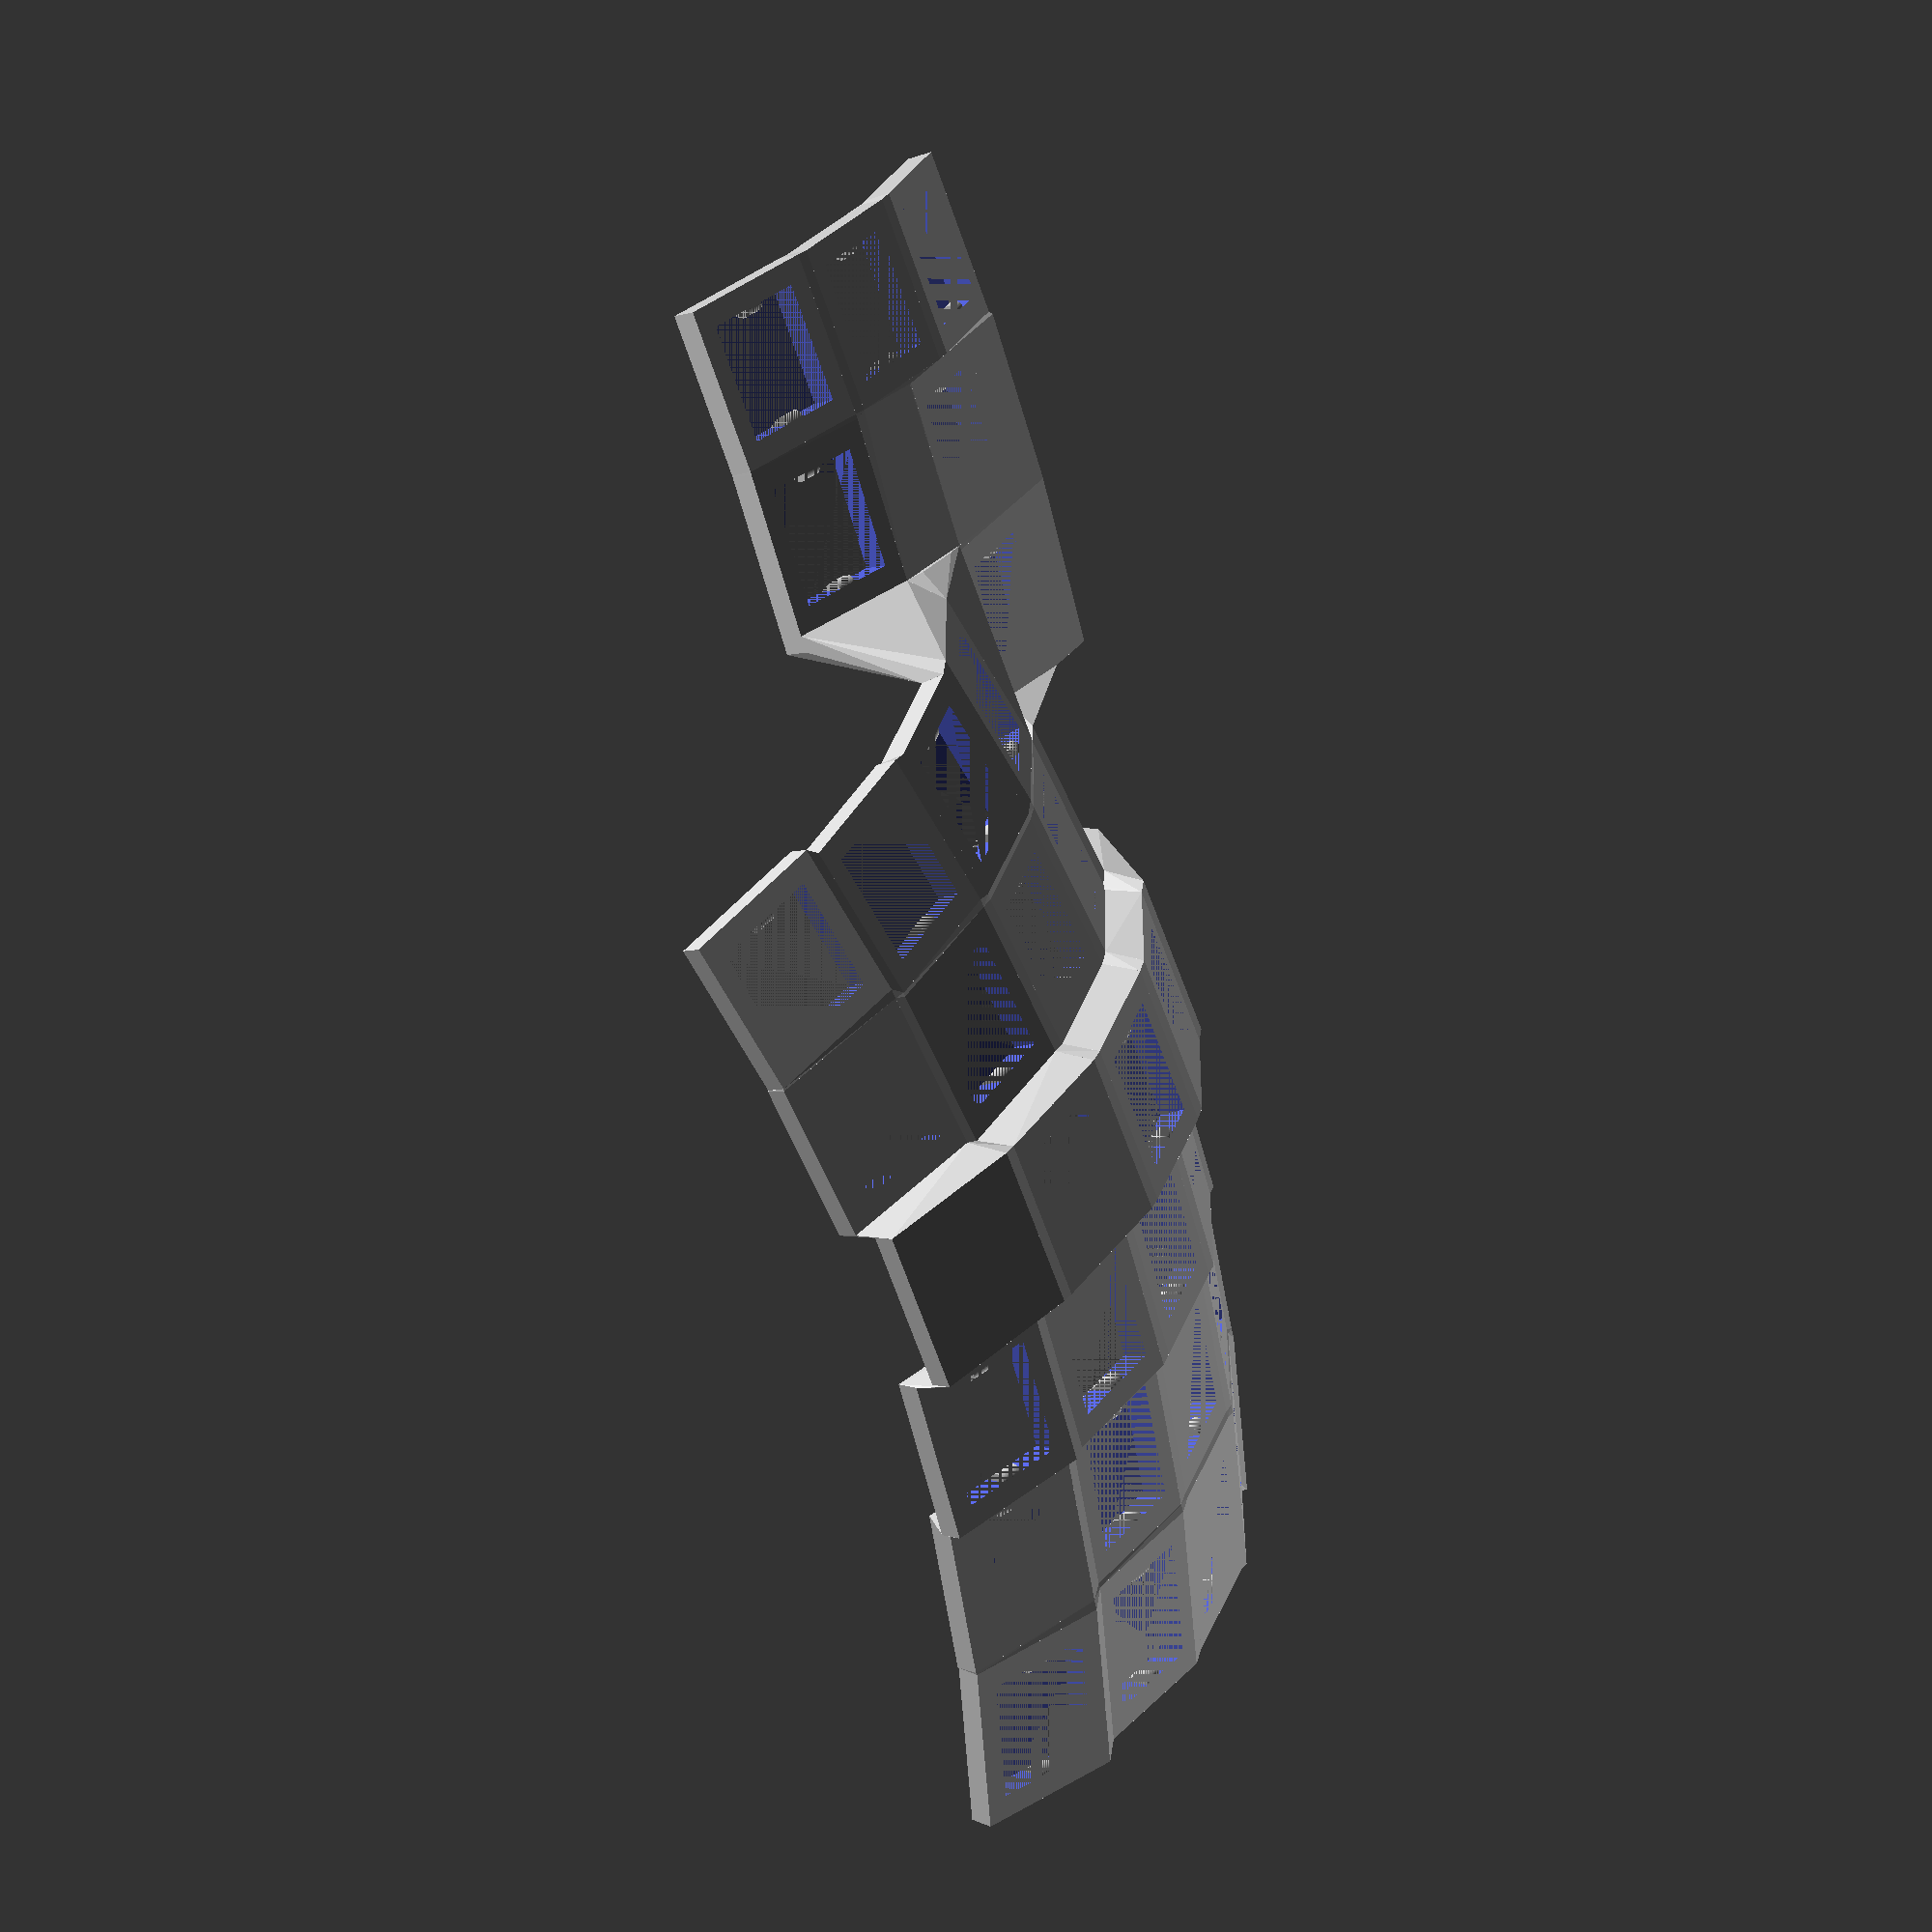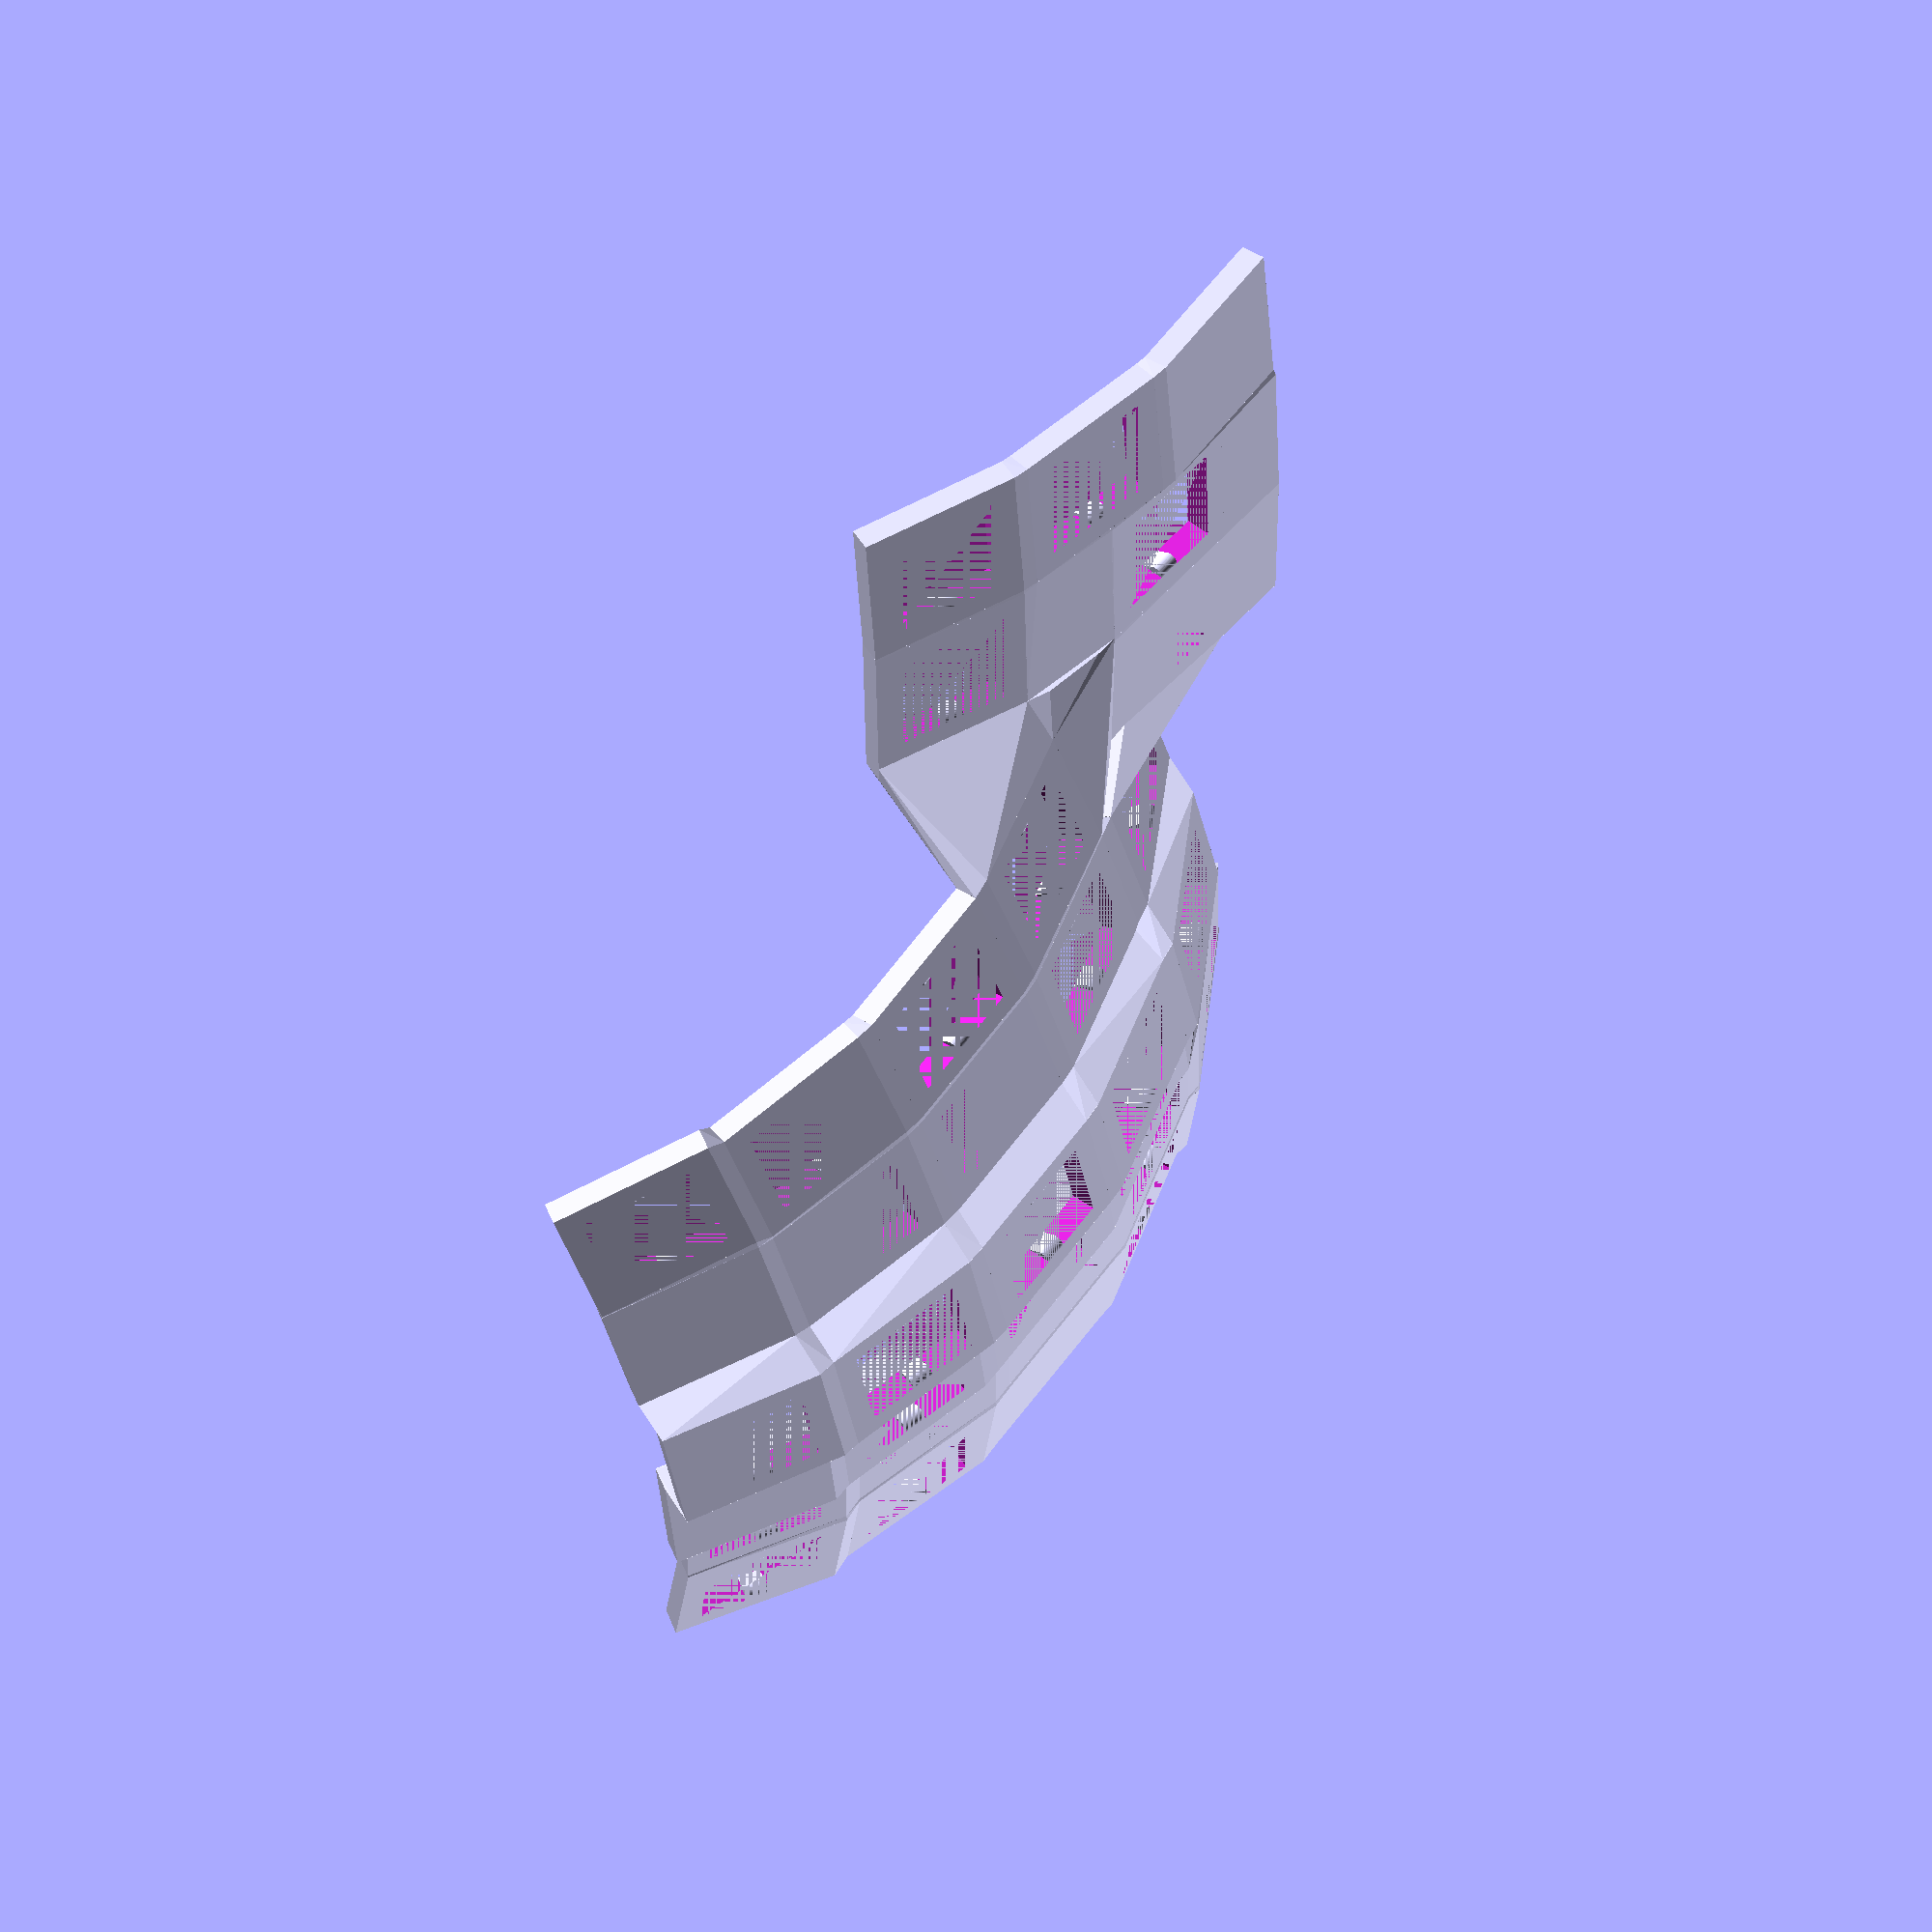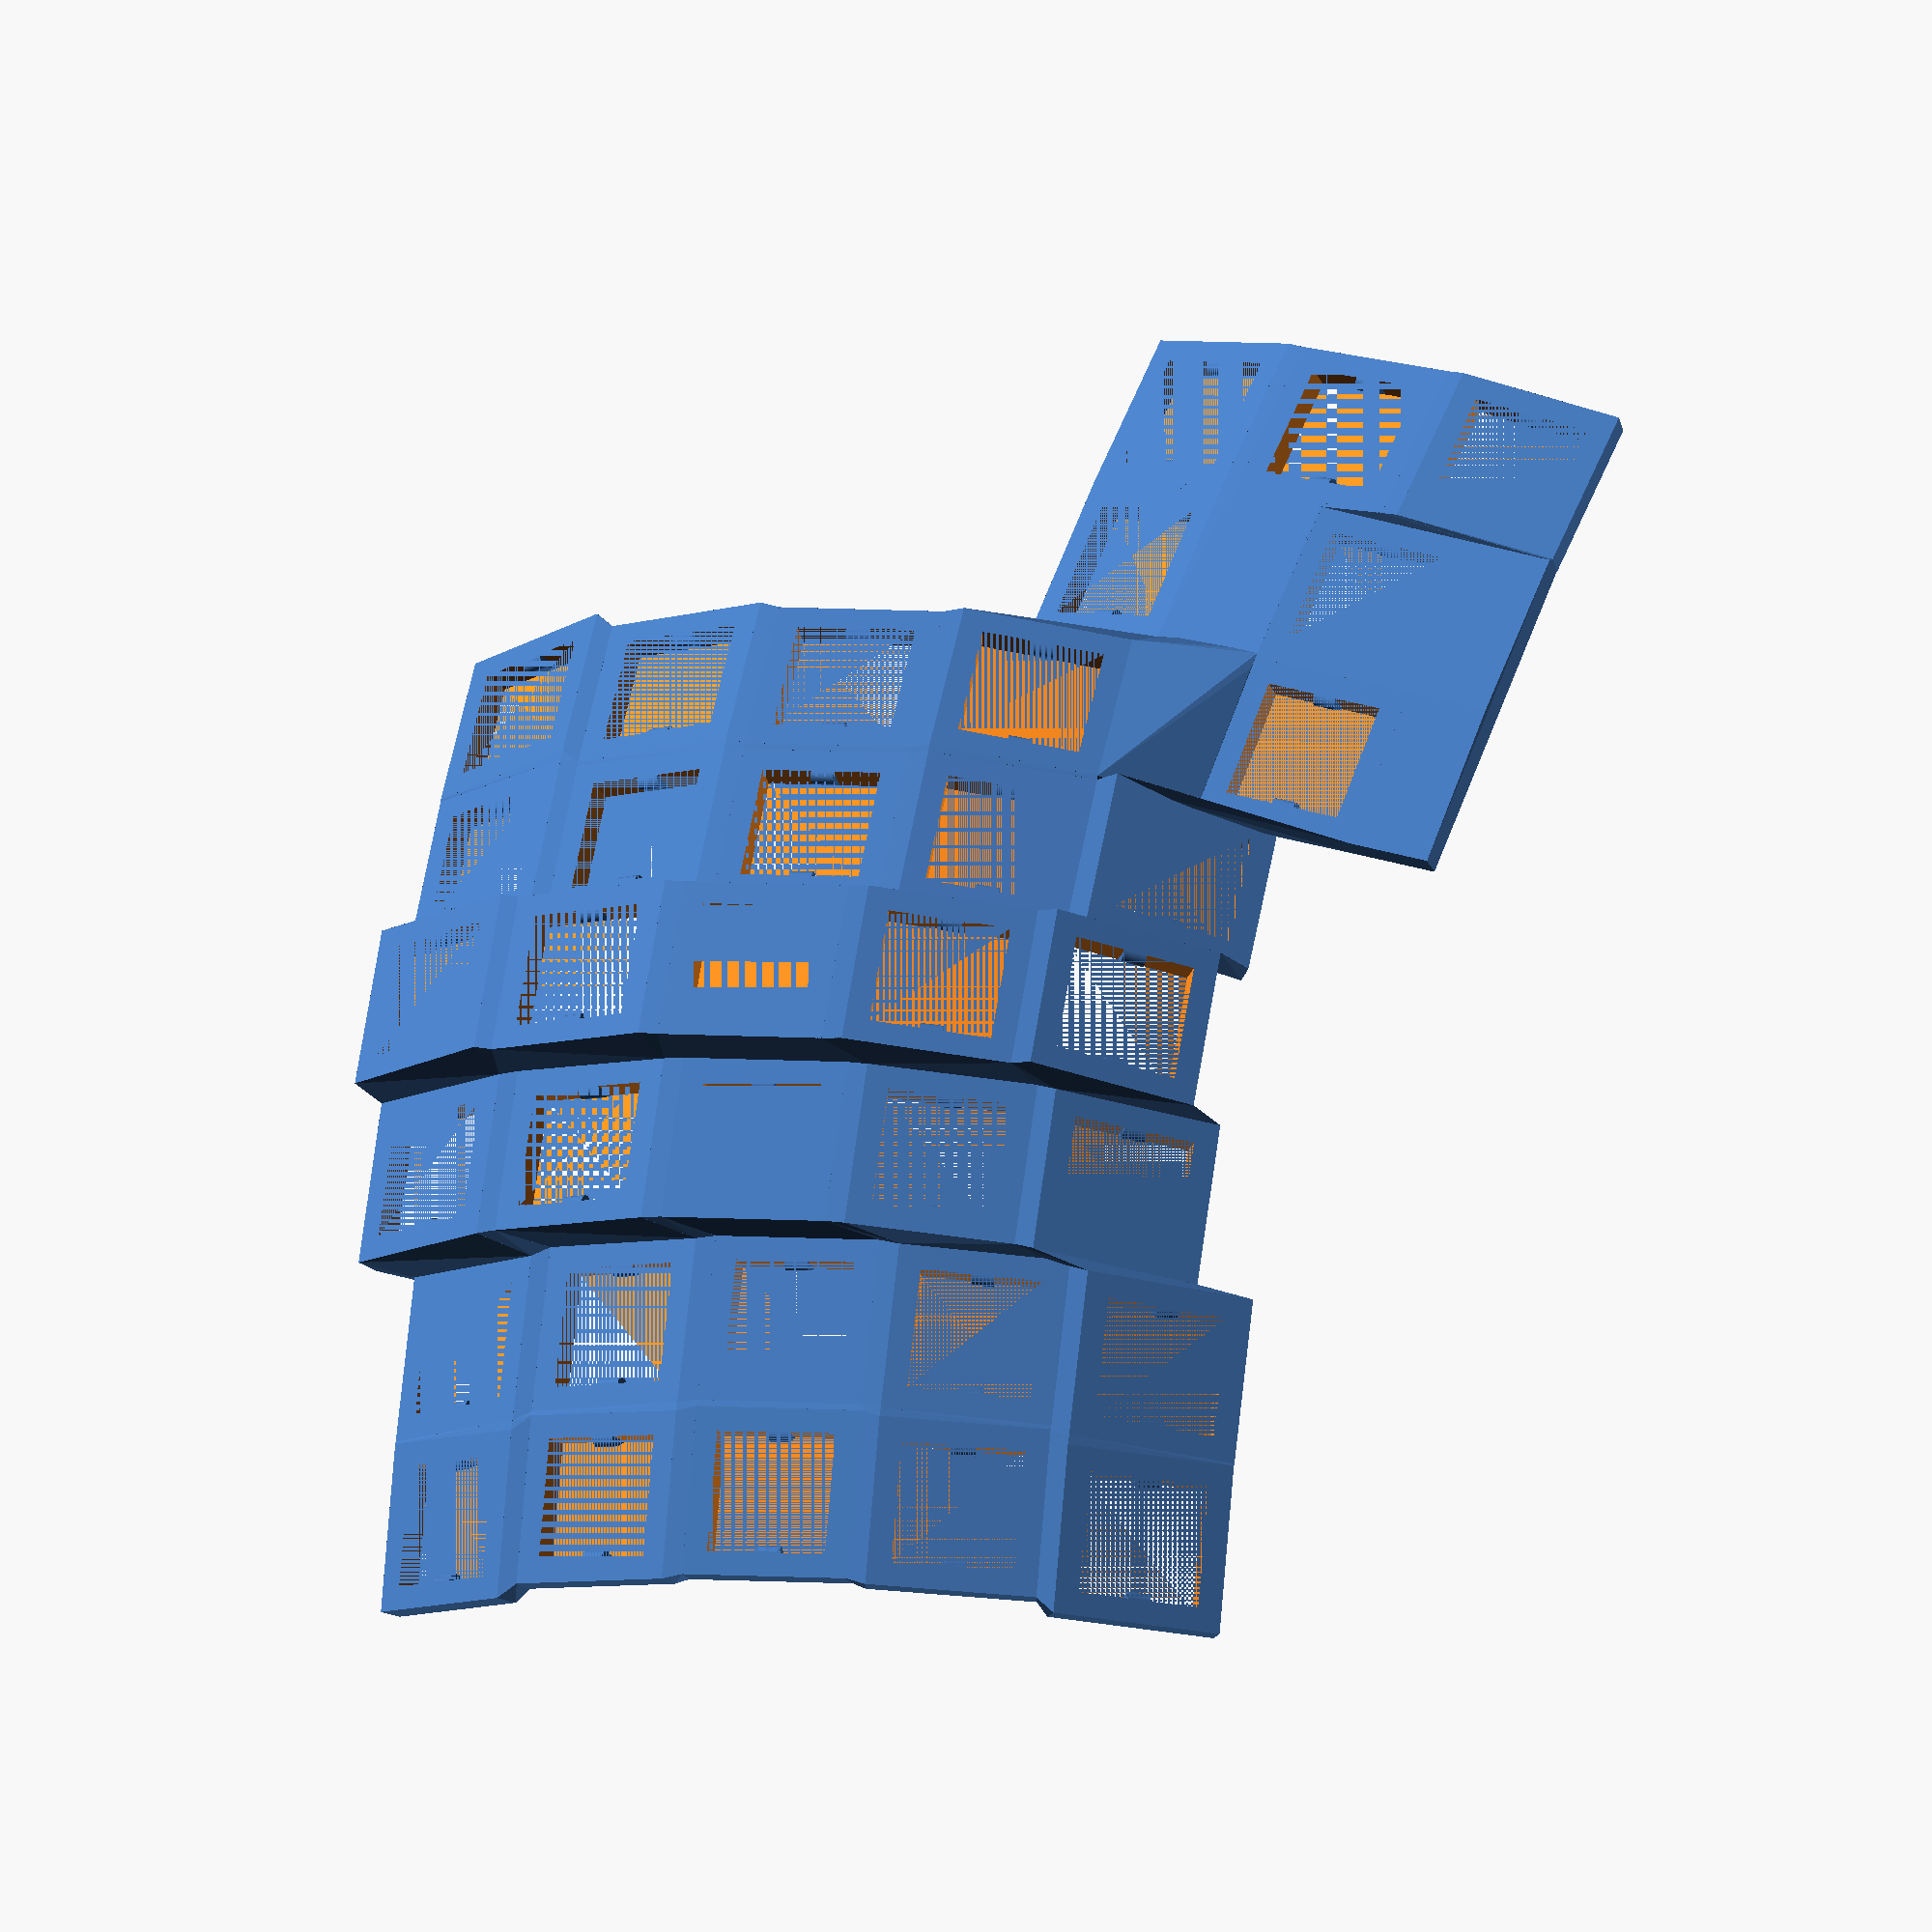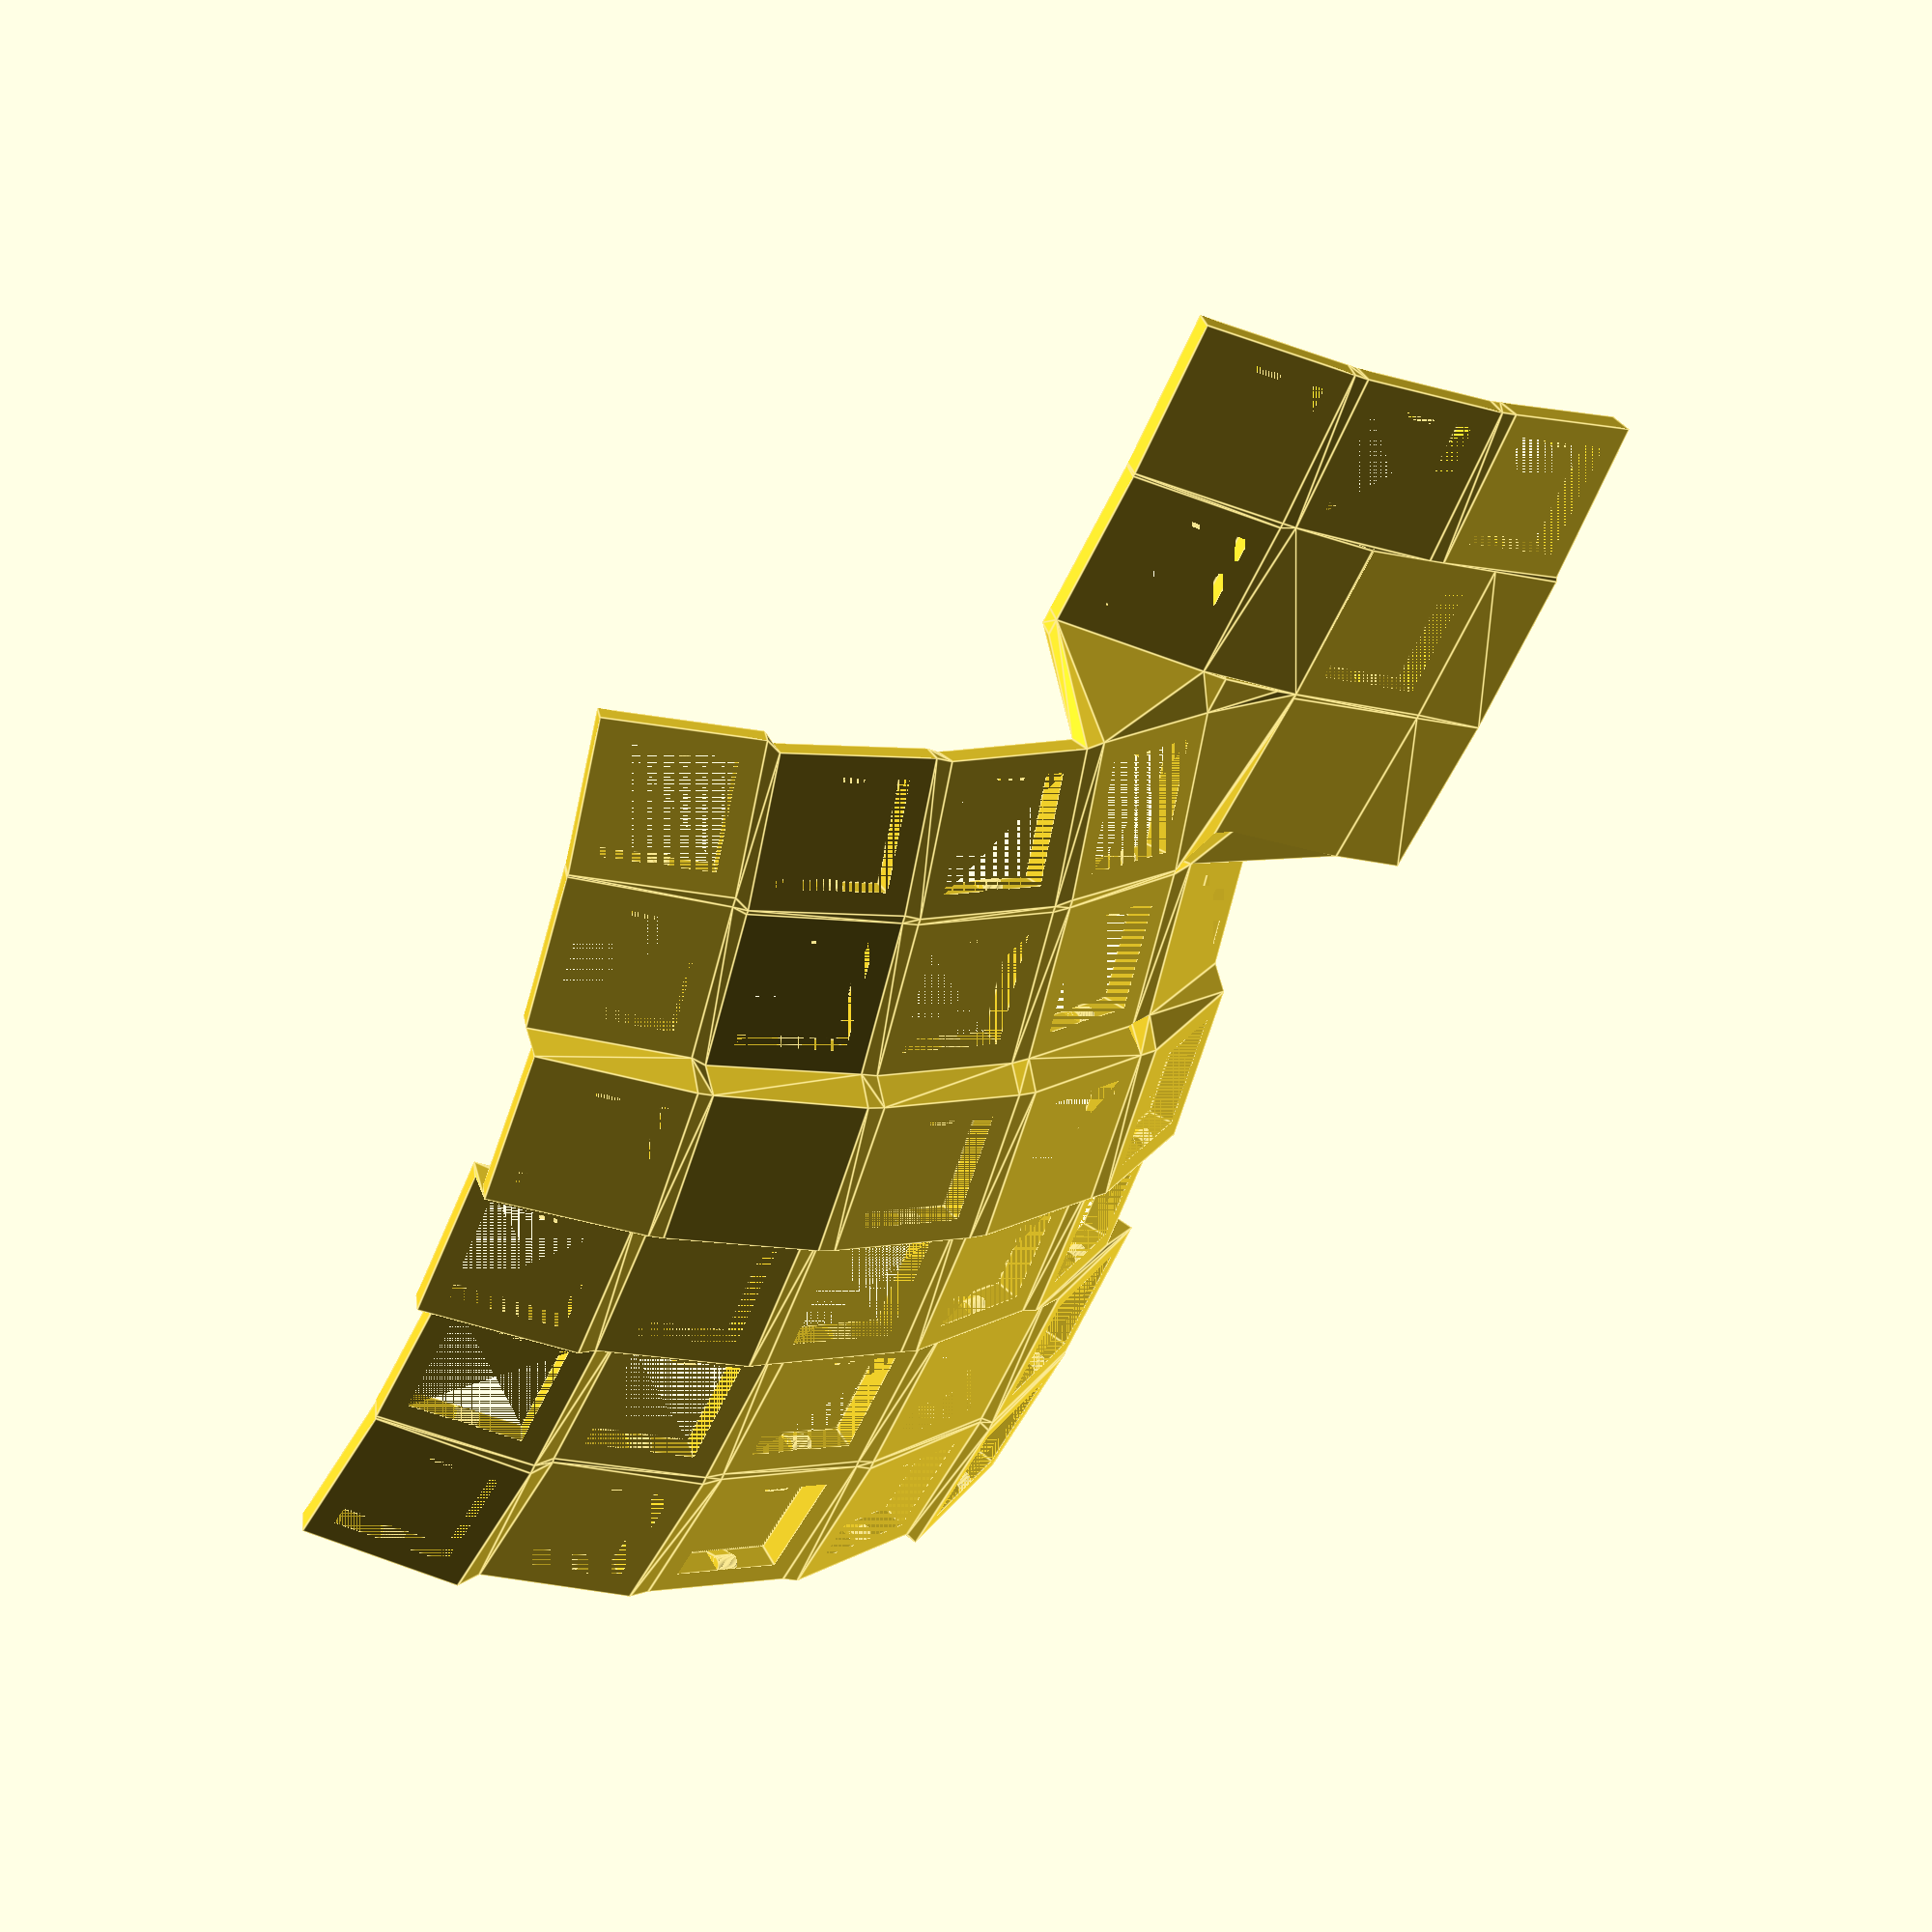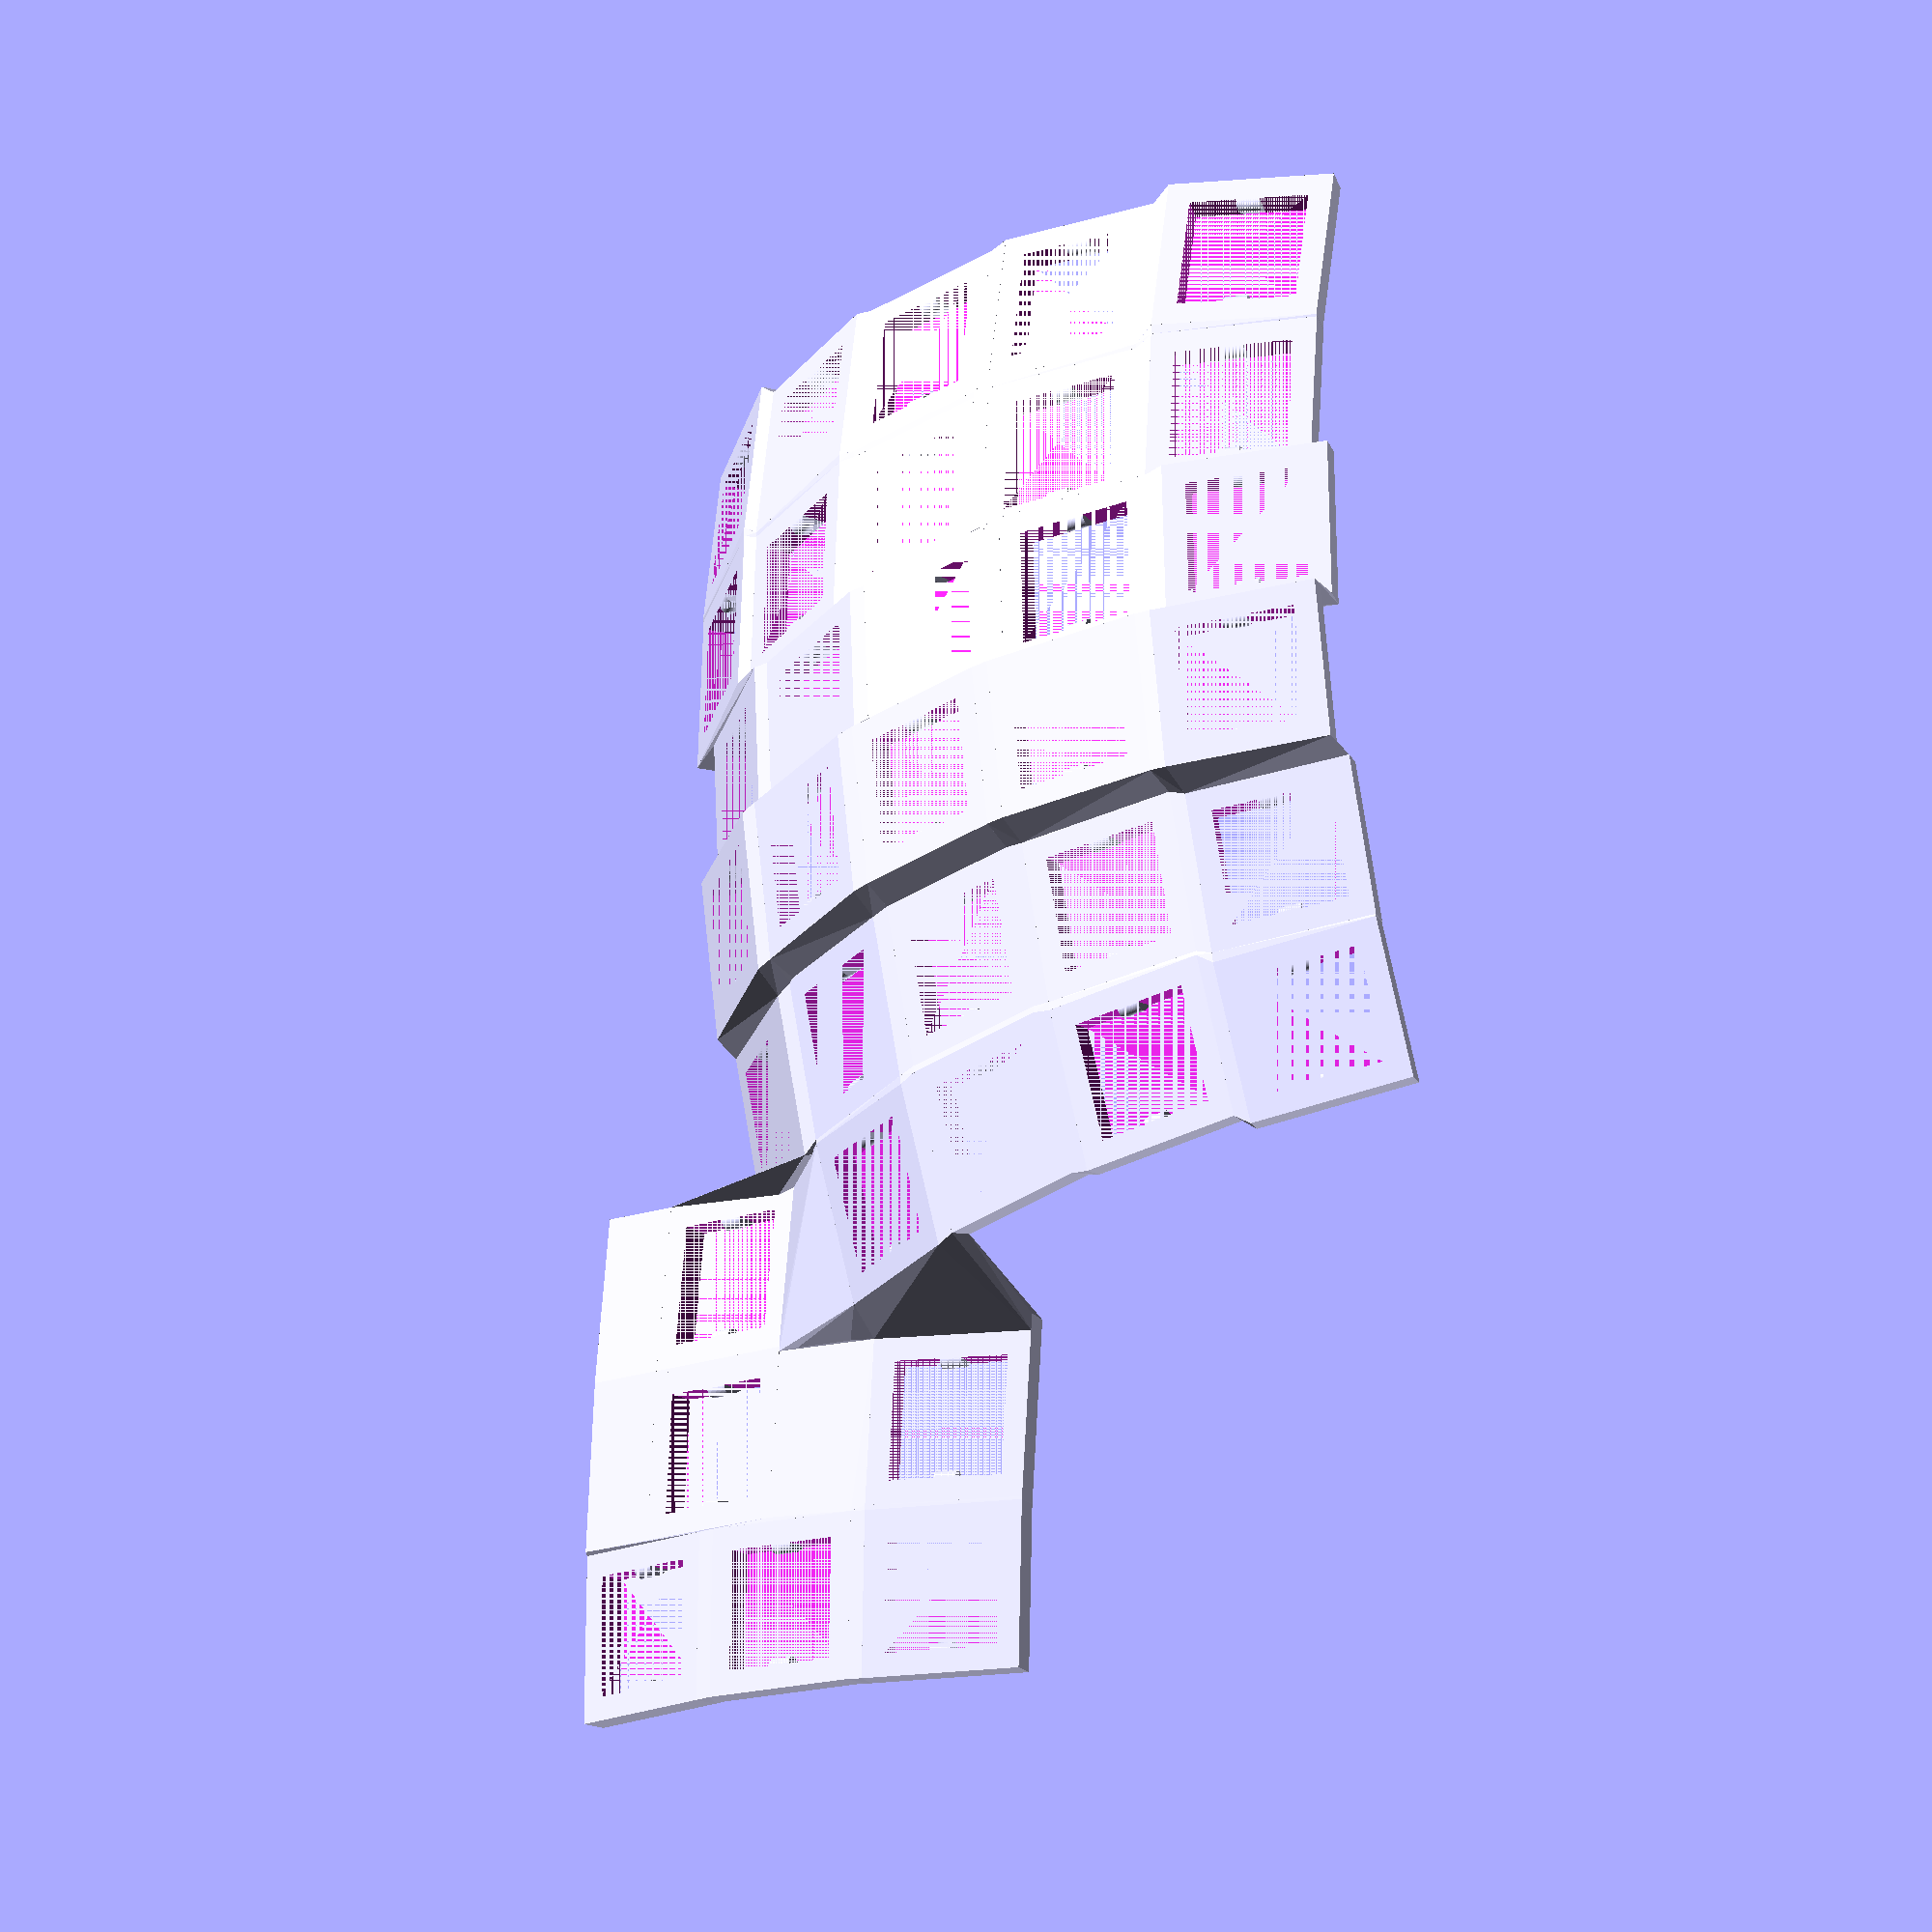
<openscad>
union(){
    rotate(a=13){
        union(){
            cube(size=0);
            translate(v=[-21, 3, 14]){
                rotate(a=[12, 14, 0]){
                    translate(v=[-21.391671769401853, -22.422083339997986, 30.793650793650784]){
                        rotate(a=[-12.758740416885606, 3.2744901555555312, 0]){
                            difference(){
                                cube(size=[20, 20, 3], center=true);
                                difference(){
                                    cube(size=[14.4, 14.4, 3], center=true);
                                    mirror(-1){
                                        union(){
                                            translate(v=[-7.2, -1.475, -0.5]){
                                                rotate(a=[0, 90, 90]){
                                                    cylinder(h=2.75, r=1, $fn=60);
                                                };
                                            };
                                            translate(v=[-7.2, -1.475, -0.5]){
                                                rotate(a=[0, -30, 0]){
                                                    cube(size=[1, 2.75, 3]);
                                                };
                                            };
                                        };
                                    };
                                    union(){
                                        translate(v=[-7.2, -1.475, -0.5]){
                                            rotate(a=[0, 90, 90]){
                                                cylinder(h=2.75, r=1, $fn=60);
                                            };
                                        };
                                        translate(v=[-7.2, -1.475, -0.5]){
                                            rotate(a=[0, -30, 0]){
                                                cube(size=[1, 2.75, 3]);
                                            };
                                        };
                                    };
                                };
                            };
                        };
                    };
                };
            };
            *hull(){
                union(){
                    translate(v=[-21, 3, 14]){
                        rotate(a=[12, 14, 0]){
                            translate(v=[-21.391671769401853, -22.422083339997986, 30.793650793650784]){
                                rotate(a=[-12.758740416885606, 3.2744901555555312, 0]){
                                    translate(v=[10.0, -10.0, -1.5]){
                                        cube(size=[0.01, 20, 3]);
                                    };
                                };
                            };
                        };
                    };
                    translate(v=[-21, 3, 14]){
                        rotate(a=[12, 14, 0]){
                            translate(v=[-1.0, -12.422083339997986, 29.32222222222223]){
                                rotate(a=[-7.7587404168856065, 0.0, 0]){
                                    translate(v=[-10.01, -10.0, -1.5]){
                                        cube(size=[0.01, 20, 3]);
                                    };
                                };
                            };
                        };
                    };
                };
            };
            hull(){
                union(){
                    translate(v=[-21, 3, 14]){
                        rotate(a=[12, 14, 0]){
                            translate(v=[-21.391671769401853, -22.422083339997986, 30.793650793650784]){
                                rotate(a=[-12.758740416885606, 3.2744901555555312, 0]){
                                    translate(v=[-10.0, 10.0, -1.5]){
                                        cube(size=[20, 0.01, 3]);
                                    };
                                };
                            };
                        };
                    };
                    translate(v=[-21, 3, 14]){
                        rotate(a=[12, 14, 0]){
                            translate(v=[-21.391671769401853, -1.0, 28.571428571428555]){
                                rotate(a=[0.0, 3.2744901555555312, 0]){
                                    translate(v=[-10.0, -10.01, -1.5]){
                                        cube(size=[20, 0.01, 3]);
                                    };
                                };
                            };
                        };
                    };
                };
            };
            hull(){
                union(){
                    translate(v=[-21, 3, 14]){
                        rotate(a=[12, 14, 0]){
                            translate(v=[-21.391671769401853, -22.422083339997986, 30.793650793650784]){
                                rotate(a=[-12.758740416885606, 3.2744901555555312, 0]){
                                    translate(v=[9.99, 9.99, -1.5]){
                                        cube(size=[0.01, 0.01, 3]);
                                    };
                                };
                            };
                        };
                    };
                    translate(v=[-21, 3, 14]){
                        rotate(a=[12, 14, 0]){
                            translate(v=[-1.0, -12.422083339997986, 29.32222222222223]){
                                rotate(a=[-7.7587404168856065, 0.0, 0]){
                                    translate(v=[-10.0, 9.99, -1.5]){
                                        cube(size=[0.01, 0.01, 3]);
                                    };
                                };
                            };
                        };
                    };
                    translate(v=[-21, 3, 14]){
                        rotate(a=[12, 14, 0]){
                            translate(v=[-21.391671769401853, -1.0, 28.571428571428555]){
                                rotate(a=[0.0, 3.2744901555555312, 0]){
                                    translate(v=[9.99, -10.0, -1.5]){
                                        cube(size=[0.01, 0.01, 3]);
                                    };
                                };
                            };
                        };
                    };
                    translate(v=[-21, 3, 14]){
                        rotate(a=[12, 14, 0]){
                            translate(v=[-1.0, -1.0, 28.0]){
                                rotate(a=[0.0, 0.0, 0]){
                                    *translate(v=[-10.0, -10.0, -1.5]){
                                        cube(size=[0.01, 0.01, 3]);
                                    };
                                };
                            };
                        };
                    };
                };
            };
            translate(v=[-21, 3, 14]){
                rotate(a=[12, 14, 0]){
                    translate(v=[-21.391671769401853, -1.0, 28.571428571428555]){
                        rotate(a=[0.0, 3.2744901555555312, 0]){
                            difference(){
                                cube(size=[20, 20, 3], center=true);
                                difference(){
                                    cube(size=[14.4, 14.4, 3], center=true);
                                    mirror(-1){
                                        union(){
                                            translate(v=[-7.2, -1.475, -0.5]){
                                                rotate(a=[0, 90, 90]){
                                                    cylinder(h=2.75, r=1, $fn=60);
                                                };
                                            };
                                            translate(v=[-7.2, -1.475, -0.5]){
                                                rotate(a=[0, -30, 0]){
                                                    cube(size=[1, 2.75, 3]);
                                                };
                                            };
                                        };
                                    };
                                    union(){
                                        translate(v=[-7.2, -1.475, -0.5]){
                                            rotate(a=[0, 90, 90]){
                                                cylinder(h=2.75, r=1, $fn=60);
                                            };
                                        };
                                        translate(v=[-7.2, -1.475, -0.5]){
                                            rotate(a=[0, -30, 0]){
                                                cube(size=[1, 2.75, 3]);
                                            };
                                        };
                                    };
                                };
                            };
                        };
                    };
                };
            };
            hull(){
                union(){
                    translate(v=[-21, 3, 14]){
                        rotate(a=[12, 14, 0]){
                            translate(v=[-21.391671769401853, -1.0, 28.571428571428555]){
                                rotate(a=[0.0, 3.2744901555555312, 0]){
                                    translate(v=[10.0, -10.0, -1.5]){
                                        cube(size=[0.01, 20, 3]);
                                    };
                                };
                            };
                        };
                    };
                    translate(v=[-21, 3, 14]){
                        rotate(a=[12, 14, 0]){
                            translate(v=[-1.0, -1.0, 28.0]){
                                rotate(a=[0.0, 0.0, 0]){
                                    *translate(v=[-10.01, -10.0, -1.5]){
                                        cube(size=[0.01, 20, 3]);
                                    };
                                };
                            };
                        };
                    };
                };
            };
            hull(){
                union(){
                    translate(v=[-21, 3, 14]){
                        rotate(a=[12, 14, 0]){
                            translate(v=[-21.391671769401853, -1.0, 28.571428571428555]){
                                rotate(a=[0.0, 3.2744901555555312, 0]){
                                    translate(v=[-10.0, 10.0, -1.5]){
                                        cube(size=[20, 0.01, 3]);
                                    };
                                };
                            };
                        };
                    };
                    translate(v=[-21, 3, 14]){
                        rotate(a=[12, 14, 0]){
                            translate(v=[-21.391671769401853, 20.422083339997986, 30.793650793650784]){
                                rotate(a=[12.758740416885606, 3.2744901555555312, 0]){
                                    translate(v=[-10.0, -10.01, -1.5]){
                                        cube(size=[20, 0.01, 3]);
                                    };
                                };
                            };
                        };
                    };
                };
            };
            hull(){
                union(){
                    translate(v=[-21, 3, 14]){
                        rotate(a=[12, 14, 0]){
                            translate(v=[-21.391671769401853, -1.0, 28.571428571428555]){
                                rotate(a=[0.0, 3.2744901555555312, 0]){
                                    translate(v=[9.99, 9.99, -1.5]){
                                        cube(size=[0.01, 0.01, 3]);
                                    };
                                };
                            };
                        };
                    };
                    translate(v=[-21, 3, 14]){
                        rotate(a=[12, 14, 0]){
                            translate(v=[-1.0, -1.0, 28.0]){
                                rotate(a=[0.0, 0.0, 0]){
                                    *translate(v=[-10.0, 9.99, -1.5]){
                                        cube(size=[0.01, 0.01, 3]);
                                    };
                                };
                            };
                        };
                    };
                    translate(v=[-21, 3, 14]){
                        rotate(a=[12, 14, 0]){
                            translate(v=[-21.391671769401853, 20.422083339997986, 30.793650793650784]){
                                rotate(a=[12.758740416885606, 3.2744901555555312, 0]){
                                    translate(v=[9.99, -10.0, -1.5]){
                                        cube(size=[0.01, 0.01, 3]);
                                    };
                                };
                            };
                        };
                    };
                    translate(v=[-21, 3, 14]){
                        rotate(a=[12, 14, 0]){
                            translate(v=[-1.0, 20.422083339997986, 30.22222222222223]){
                                rotate(a=[12.758740416885606, 0.0, 0]){
                                    translate(v=[-10.0, -10.0, -1.5]){
                                        cube(size=[0.01, 0.01, 3]);
                                    };
                                };
                            };
                        };
                    };
                };
            };
            translate(v=[-21, 3, 14]){
                rotate(a=[12, 14, 0]){
                    translate(v=[-21.391671769401853, 20.422083339997986, 30.793650793650784]){
                        rotate(a=[12.758740416885606, 3.2744901555555312, 0]){
                            difference(){
                                cube(size=[20, 20, 3], center=true);
                                difference(){
                                    cube(size=[14.4, 14.4, 3], center=true);
                                    mirror(-1){
                                        union(){
                                            translate(v=[-7.2, -1.475, -0.5]){
                                                rotate(a=[0, 90, 90]){
                                                    cylinder(h=2.75, r=1, $fn=60);
                                                };
                                            };
                                            translate(v=[-7.2, -1.475, -0.5]){
                                                rotate(a=[0, -30, 0]){
                                                    cube(size=[1, 2.75, 3]);
                                                };
                                            };
                                        };
                                    };
                                    union(){
                                        translate(v=[-7.2, -1.475, -0.5]){
                                            rotate(a=[0, 90, 90]){
                                                cylinder(h=2.75, r=1, $fn=60);
                                            };
                                        };
                                        translate(v=[-7.2, -1.475, -0.5]){
                                            rotate(a=[0, -30, 0]){
                                                cube(size=[1, 2.75, 3]);
                                            };
                                        };
                                    };
                                };
                            };
                        };
                    };
                };
            };
            hull(){
                union(){
                    translate(v=[-21, 3, 14]){
                        rotate(a=[12, 14, 0]){
                            translate(v=[-21.391671769401853, 20.422083339997986, 30.793650793650784]){
                                rotate(a=[12.758740416885606, 3.2744901555555312, 0]){
                                    translate(v=[10.0, -10.0, -1.5]){
                                        cube(size=[0.01, 20, 3]);
                                    };
                                };
                            };
                        };
                    };
                    translate(v=[-21, 3, 14]){
                        rotate(a=[12, 14, 0]){
                            translate(v=[-1.0, 20.422083339997986, 30.22222222222223]){
                                rotate(a=[12.758740416885606, 0.0, 0]){
                                    translate(v=[-10.01, -10.0, -1.5]){
                                        cube(size=[0.01, 20, 3]);
                                    };
                                };
                            };
                        };
                    };
                };
            };
            translate(v=[-21, 3, 14]){
                rotate(a=[12, 14, 0]){
                    translate(v=[-1.0, -12.422083339997986, 29.32222222222223]){
                        rotate(a=[-7.7587404168856065, 0.0, 0]){
                            difference(){
                                cube(size=[20, 20, 3], center=true);
                                difference(){
                                    cube(size=[14.4, 14.4, 3], center=true);
                                    mirror(-1){
                                        union(){
                                            translate(v=[-7.2, -1.475, -0.5]){
                                                rotate(a=[0, 90, 90]){
                                                    cylinder(h=2.75, r=1, $fn=60);
                                                };
                                            };
                                            translate(v=[-7.2, -1.475, -0.5]){
                                                rotate(a=[0, -30, 0]){
                                                    cube(size=[1, 2.75, 3]);
                                                };
                                            };
                                        };
                                    };
                                    union(){
                                        translate(v=[-7.2, -1.475, -0.5]){
                                            rotate(a=[0, 90, 90]){
                                                cylinder(h=2.75, r=1, $fn=60);
                                            };
                                        };
                                        translate(v=[-7.2, -1.475, -0.5]){
                                            rotate(a=[0, -30, 0]){
                                                cube(size=[1, 2.75, 3]);
                                            };
                                        };
                                    };
                                };
                            };
                        };
                    };
                };
            };
            hull(){
                union(){
                    translate(v=[-21, 3, 14]){
                        rotate(a=[12, 14, 0]){
                            translate(v=[-1.0, -12.422083339997986, 29.32222222222223]){
                                rotate(a=[-7.7587404168856065, 0.0, 0]){
                                    translate(v=[10.0, -10.0, -1.5]){
                                        cube(size=[0.01, 20, 3]);
                                    };
                                };
                            };
                        };
                    };
                    translate(v=[-21, 3, 14]){
                        rotate(a=[12, 14, 0]){
                            translate(v=[19.391671769401853, -12.422083339997986, 29.893650793650785]){
                                rotate(a=[-7.7587404168856065, -3.2744901555555312, 0]){
                                    translate(v=[-10.01, -10.0, -1.5]){
                                        cube(size=[0.01, 20, 3]);
                                    };
                                };
                            };
                        };
                    };
                };
            };
            hull(){
                union(){
                    translate(v=[-21, 3, 14]){
                        rotate(a=[12, 14, 0]){
                            translate(v=[-1.0, -12.422083339997986, 29.32222222222223]){
                                rotate(a=[-7.7587404168856065, 0.0, 0]){
                                    translate(v=[-10.0, 10.0, -1.5]){
                                        cube(size=[20, 0.01, 3]);
                                    };
                                };
                            };
                        };
                    };
                    translate(v=[-21, 3, 14]){
                        rotate(a=[12, 14, 0]){
                            translate(v=[-1.0, -1.0, 28.0]){
                                rotate(a=[0.0, 0.0, 0]){
                                    *translate(v=[-10.0, -10.01, -1.5]){
                                        cube(size=[20, 0.01, 3]);
                                    };
                                };
                            };
                        };
                    };
                };
            };
            hull(){
                union(){
                    translate(v=[-21, 3, 14]){
                        rotate(a=[12, 14, 0]){
                            translate(v=[-1.0, -12.422083339997986, 29.32222222222223]){
                                rotate(a=[-7.7587404168856065, 0.0, 0]){
                                    translate(v=[9.99, 9.99, -1.5]){
                                        cube(size=[0.01, 0.01, 3]);
                                    };
                                };
                            };
                        };
                    };
                    translate(v=[-21, 3, 14]){
                        rotate(a=[12, 14, 0]){
                            translate(v=[19.391671769401853, -12.422083339997986, 29.893650793650785]){
                                rotate(a=[-7.7587404168856065, -3.2744901555555312, 0]){
                                    translate(v=[-10.0, 9.99, -1.5]){
                                        cube(size=[0.01, 0.01, 3]);
                                    };
                                };
                            };
                        };
                    };
                    translate(v=[-21, 3, 14]){
                        rotate(a=[12, 14, 0]){
                            translate(v=[-1.0, -1.0, 28.0]){
                                rotate(a=[0.0, 0.0, 0]){
                                    *translate(v=[9.99, -10.0, -1.5]){
                                        cube(size=[0.01, 0.01, 3]);
                                    };
                                };
                            };
                        };
                    };
                    translate(v=[-21, 3, 14]){
                        rotate(a=[12, 14, 0]){
                            translate(v=[19.391671769401853, -1.0, 28.571428571428555]){
                                rotate(a=[0.0, -3.2744901555555312, 0]){
                                    *translate(v=[-10.0, -10.0, -1.5]){
                                        cube(size=[0.01, 0.01, 3]);
                                    };
                                };
                            };
                        };
                    };
                };
            };
            *cube(size=0);
            hull(){
                union(){
                    translate(v=[-21, 3, 14]){
                        rotate(a=[12, 14, 0]){
                            translate(v=[-1.0, -1.0, 28.0]){
                                rotate(a=[0.0, 0.0, 0]){
                                    *translate(v=[10.0, -10.0, -1.5]){
                                        cube(size=[0.01, 20, 3]);
                                    };
                                };
                            };
                        };
                    };
                    translate(v=[-21, 3, 14]){
                        rotate(a=[12, 14, 0]){
                            translate(v=[19.391671769401853, -1.0, 28.571428571428555]){
                                rotate(a=[0.0, -3.2744901555555312, 0]){
                                    *translate(v=[-10.01, -10.0, -1.5]){
                                        cube(size=[0.01, 20, 3]);
                                    };
                                };
                            };
                        };
                    };
                };
            };
            hull(){
                union(){
                    translate(v=[-21, 3, 14]){
                        rotate(a=[12, 14, 0]){
                            translate(v=[-1.0, -1.0, 28.0]){
                                rotate(a=[0.0, 0.0, 0]){
                                    *translate(v=[-10.0, 10.0, -1.5]){
                                        cube(size=[20, 0.01, 3]);
                                    };
                                };
                            };
                        };
                    };
                    translate(v=[-21, 3, 14]){
                        rotate(a=[12, 14, 0]){
                            translate(v=[-1.0, 20.422083339997986, 30.22222222222223]){
                                rotate(a=[12.758740416885606, 0.0, 0]){
                                    translate(v=[-10.0, -10.01, -1.5]){
                                        cube(size=[20, 0.01, 3]);
                                    };
                                };
                            };
                        };
                    };
                };
            };
            hull(){
                union(){
                    translate(v=[-21, 3, 14]){
                        rotate(a=[12, 14, 0]){
                            translate(v=[-1.0, -1.0, 28.0]){
                                rotate(a=[0.0, 0.0, 0]){
                                    *translate(v=[9.99, 9.99, -1.5]){
                                        cube(size=[0.01, 0.01, 3]);
                                    };
                                };
                            };
                        };
                    };
                    translate(v=[-21, 3, 14]){
                        rotate(a=[12, 14, 0]){
                            translate(v=[19.391671769401853, -1.0, 28.571428571428555]){
                                rotate(a=[0.0, -3.2744901555555312, 0]){
                                    *translate(v=[-10.0, 9.99, -1.5]){
                                        cube(size=[0.01, 0.01, 3]);
                                    };
                                };
                            };
                        };
                    };
                    translate(v=[-21, 3, 14]){
                        rotate(a=[12, 14, 0]){
                            translate(v=[-1.0, 20.422083339997986, 30.22222222222223]){
                                rotate(a=[12.758740416885606, 0.0, 0]){
                                    translate(v=[9.99, -10.0, -1.5]){
                                        cube(size=[0.01, 0.01, 3]);
                                    };
                                };
                            };
                        };
                    };
                    translate(v=[-21, 3, 14]){
                        rotate(a=[12, 14, 0]){
                            translate(v=[19.391671769401853, 20.422083339997986, 30.793650793650784]){
                                rotate(a=[12.758740416885606, -3.2744901555555312, 0]){
                                    *translate(v=[-10.0, -10.0, -1.5]){
                                        cube(size=[0.01, 0.01, 3]);
                                    };
                                };
                            };
                        };
                    };
                };
            };
            translate(v=[-21, 3, 14]){
                rotate(a=[12, 14, 0]){
                    translate(v=[-1.0, 20.422083339997986, 30.22222222222223]){
                        rotate(a=[12.758740416885606, 0.0, 0]){
                            difference(){
                                cube(size=[20, 20, 3], center=true);
                                difference(){
                                    cube(size=[14.4, 14.4, 3], center=true);
                                    mirror(-1){
                                        union(){
                                            translate(v=[-7.2, -1.475, -0.5]){
                                                rotate(a=[0, 90, 90]){
                                                    cylinder(h=2.75, r=1, $fn=60);
                                                };
                                            };
                                            translate(v=[-7.2, -1.475, -0.5]){
                                                rotate(a=[0, -30, 0]){
                                                    cube(size=[1, 2.75, 3]);
                                                };
                                            };
                                        };
                                    };
                                    union(){
                                        translate(v=[-7.2, -1.475, -0.5]){
                                            rotate(a=[0, 90, 90]){
                                                cylinder(h=2.75, r=1, $fn=60);
                                            };
                                        };
                                        translate(v=[-7.2, -1.475, -0.5]){
                                            rotate(a=[0, -30, 0]){
                                                cube(size=[1, 2.75, 3]);
                                            };
                                        };
                                    };
                                };
                            };
                        };
                    };
                };
            };
            hull(){
                union(){
                    translate(v=[-21, 3, 14]){
                        rotate(a=[12, 14, 0]){
                            translate(v=[-1.0, 20.422083339997986, 30.22222222222223]){
                                rotate(a=[12.758740416885606, 0.0, 0]){
                                    translate(v=[10.0, -10.0, -1.5]){
                                        cube(size=[0.01, 20, 3]);
                                    };
                                };
                            };
                        };
                    };
                    translate(v=[-21, 3, 14]){
                        rotate(a=[12, 14, 0]){
                            translate(v=[19.391671769401853, 20.422083339997986, 30.793650793650784]){
                                rotate(a=[12.758740416885606, -3.2744901555555312, 0]){
                                    *translate(v=[-10.01, -10.0, -1.5]){
                                        cube(size=[0.01, 20, 3]);
                                    };
                                };
                            };
                        };
                    };
                };
            };
            translate(v=[-21, 3, 14]){
                rotate(a=[12, 14, 0]){
                    translate(v=[19.391671769401853, -12.422083339997986, 29.893650793650785]){
                        rotate(a=[-7.7587404168856065, -3.2744901555555312, 0]){
                            difference(){
                                cube(size=[20, 20, 3], center=true);
                                difference(){
                                    cube(size=[14.4, 14.4, 3], center=true);
                                    mirror(-1){
                                        union(){
                                            translate(v=[-7.2, -1.475, -0.5]){
                                                rotate(a=[0, 90, 90]){
                                                    cylinder(h=2.75, r=1, $fn=60);
                                                };
                                            };
                                            translate(v=[-7.2, -1.475, -0.5]){
                                                rotate(a=[0, -30, 0]){
                                                    cube(size=[1, 2.75, 3]);
                                                };
                                            };
                                        };
                                    };
                                    union(){
                                        translate(v=[-7.2, -1.475, -0.5]){
                                            rotate(a=[0, 90, 90]){
                                                cylinder(h=2.75, r=1, $fn=60);
                                            };
                                        };
                                        translate(v=[-7.2, -1.475, -0.5]){
                                            rotate(a=[0, -30, 0]){
                                                cube(size=[1, 2.75, 3]);
                                            };
                                        };
                                    };
                                };
                            };
                        };
                    };
                };
            };
            hull(){
                union(){
                    translate(v=[-21, 3, 14]){
                        rotate(a=[12, 14, 0]){
                            translate(v=[19.391671769401853, -12.422083339997986, 29.893650793650785]){
                                rotate(a=[-7.7587404168856065, -3.2744901555555312, 0]){
                                    translate(v=[-10.0, 10.0, -1.5]){
                                        cube(size=[20, 0.01, 3]);
                                    };
                                };
                            };
                        };
                    };
                    translate(v=[-21, 3, 14]){
                        rotate(a=[12, 14, 0]){
                            translate(v=[19.391671769401853, -1.0, 28.571428571428555]){
                                rotate(a=[0.0, -3.2744901555555312, 0]){
                                    *translate(v=[-10.0, -10.01, -1.5]){
                                        cube(size=[20, 0.01, 3]);
                                    };
                                };
                            };
                        };
                    };
                };
            };
            *cube(size=0);
            hull(){
                union(){
                    translate(v=[-21, 3, 14]){
                        rotate(a=[12, 14, 0]){
                            translate(v=[19.391671769401853, -1.0, 28.571428571428555]){
                                rotate(a=[0.0, -3.2744901555555312, 0]){
                                    *translate(v=[-10.0, 10.0, -1.5]){
                                        cube(size=[20, 0.01, 3]);
                                    };
                                };
                            };
                        };
                    };
                    translate(v=[-21, 3, 14]){
                        rotate(a=[12, 14, 0]){
                            translate(v=[19.391671769401853, 20.422083339997986, 30.793650793650784]){
                                rotate(a=[12.758740416885606, -3.2744901555555312, 0]){
                                    *translate(v=[-10.0, -10.01, -1.5]){
                                        cube(size=[20, 0.01, 3]);
                                    };
                                };
                            };
                        };
                    };
                };
            };
            *cube(size=0);
        };
    };
    union(){
        cube(size=0);
        *cube(size=0);
        hull(){
            union(){
                translate(v=[0, 0, 7]){
                    rotate(a=[0, 11, 0]){
                        translate(v=[-1.1652426870991235, -1.8017702383858563, 30.1383241936787]){
                            rotate(a=[-30.64902264306426, 13.026256325286436, 0]){
                                *translate(v=[10.0, -10.0, -1.5]){
                                    cube(size=[0.01, 20, 3]);
                                };
                            };
                        };
                    };
                };
                translate(v=[0, 0, 7]){
                    rotate(a=[0, 11, 0]){
                        translate(v=[19.130728775356868, -1.8017702383858563, 26.52072983866438]){
                            rotate(a=[-30.64902264306426, 7.815753795171862, 0]){
                                translate(v=[-10.01, -10.0, -1.5]){
                                    cube(size=[0.01, 20, 3]);
                                };
                            };
                        };
                    };
                };
            };
        };
        hull(){
            union(){
                translate(v=[0, 0, 7]){
                    rotate(a=[0, 11, 0]){
                        translate(v=[-1.1652426870991235, -1.8017702383858563, 30.1383241936787]){
                            rotate(a=[-30.64902264306426, 13.026256325286436, 0]){
                                *translate(v=[-10.0, 10.0, -1.5]){
                                    cube(size=[20, 0.01, 3]);
                                };
                            };
                        };
                    };
                };
                translate(v=[0, 0, 7]){
                    rotate(a=[0, 11, 0]){
                        translate(v=[-1.1652426870991235, 18.328575337242356, 22.327953823308334]){
                            rotate(a=[-15.32451132153213, 13.026256325286436, 0]){
                                translate(v=[-10.0, -10.01, -1.5]){
                                    cube(size=[20, 0.01, 3]);
                                };
                            };
                        };
                    };
                };
            };
        };
        *hull(){
            union(){
                translate(v=[0, 0, 7]){
                    rotate(a=[0, 11, 0]){
                        translate(v=[-1.1652426870991235, -1.8017702383858563, 30.1383241936787]){
                            rotate(a=[-30.64902264306426, 13.026256325286436, 0]){
                                *translate(v=[9.99, 9.99, -1.5]){
                                    cube(size=[0.01, 0.01, 3]);
                                };
                            };
                        };
                    };
                };
                translate(v=[0, 0, 7]){
                    rotate(a=[0, 11, 0]){
                        translate(v=[19.130728775356868, -1.8017702383858563, 26.52072983866438]){
                            rotate(a=[-30.64902264306426, 7.815753795171862, 0]){
                                translate(v=[-10.0, 9.99, -1.5]){
                                    cube(size=[0.01, 0.01, 3]);
                                };
                            };
                        };
                    };
                };
                translate(v=[0, 0, 7]){
                    rotate(a=[0, 11, 0]){
                        translate(v=[-1.1652426870991235, 18.328575337242356, 22.327953823308334]){
                            rotate(a=[-15.32451132153213, 13.026256325286436, 0]){
                                translate(v=[9.99, -10.0, -1.5]){
                                    cube(size=[0.01, 0.01, 3]);
                                };
                            };
                        };
                    };
                };
                translate(v=[0, 0, 7]){
                    rotate(a=[0, 11, 0]){
                        translate(v=[19.130728775356868, 18.328575337242356, 18.710359468294016]){
                            rotate(a=[-15.32451132153213, 7.815753795171862, 0]){
                                translate(v=[-10.0, -10.0, -1.5]){
                                    cube(size=[0.01, 0.01, 3]);
                                };
                            };
                        };
                    };
                };
            };
        };
        translate(v=[0, 0, 7]){
            rotate(a=[0, 11, 0]){
                translate(v=[-1.1652426870991235, 18.328575337242356, 22.327953823308334]){
                    rotate(a=[-15.32451132153213, 13.026256325286436, 0]){
                        difference(){
                            cube(size=[20, 20, 3], center=true);
                            difference(){
                                cube(size=[14.4, 14.4, 3], center=true);
                                mirror(-1){
                                    union(){
                                        translate(v=[-7.2, -1.475, -0.5]){
                                            rotate(a=[0, 90, 90]){
                                                cylinder(h=2.75, r=1, $fn=60);
                                            };
                                        };
                                        translate(v=[-7.2, -1.475, -0.5]){
                                            rotate(a=[0, -30, 0]){
                                                cube(size=[1, 2.75, 3]);
                                            };
                                        };
                                    };
                                };
                                union(){
                                    translate(v=[-7.2, -1.475, -0.5]){
                                        rotate(a=[0, 90, 90]){
                                            cylinder(h=2.75, r=1, $fn=60);
                                        };
                                    };
                                    translate(v=[-7.2, -1.475, -0.5]){
                                        rotate(a=[0, -30, 0]){
                                            cube(size=[1, 2.75, 3]);
                                        };
                                    };
                                };
                            };
                        };
                    };
                };
            };
        };
        hull(){
            union(){
                translate(v=[0, 0, 7]){
                    rotate(a=[0, 11, 0]){
                        translate(v=[-1.1652426870991235, 18.328575337242356, 22.327953823308334]){
                            rotate(a=[-15.32451132153213, 13.026256325286436, 0]){
                                translate(v=[10.0, -10.0, -1.5]){
                                    cube(size=[0.01, 20, 3]);
                                };
                            };
                        };
                    };
                };
                translate(v=[0, 0, 7]){
                    rotate(a=[0, 11, 0]){
                        translate(v=[19.130728775356868, 18.328575337242356, 18.710359468294016]){
                            rotate(a=[-15.32451132153213, 7.815753795171862, 0]){
                                translate(v=[-10.01, -10.0, -1.5]){
                                    cube(size=[0.01, 20, 3]);
                                };
                            };
                        };
                    };
                };
            };
        };
        hull(){
            union(){
                translate(v=[0, 0, 7]){
                    rotate(a=[0, 11, 0]){
                        translate(v=[-1.1652426870991235, 18.328575337242356, 22.327953823308334]){
                            rotate(a=[-15.32451132153213, 13.026256325286436, 0]){
                                translate(v=[-10.0, 10.0, -1.5]){
                                    cube(size=[20, 0.01, 3]);
                                };
                            };
                        };
                    };
                };
                translate(v=[0, 0, 7]){
                    rotate(a=[0, 11, 0]){
                        translate(v=[-1.1652426870991235, 40.0, 19.661287156641663]){
                            rotate(a=[0.0, 13.026256325286436, 0]){
                                translate(v=[-10.0, -10.01, -1.5]){
                                    cube(size=[20, 0.01, 3]);
                                };
                            };
                        };
                    };
                };
            };
        };
        hull(){
            union(){
                translate(v=[0, 0, 7]){
                    rotate(a=[0, 11, 0]){
                        translate(v=[-1.1652426870991235, 18.328575337242356, 22.327953823308334]){
                            rotate(a=[-15.32451132153213, 13.026256325286436, 0]){
                                translate(v=[9.99, 9.99, -1.5]){
                                    cube(size=[0.01, 0.01, 3]);
                                };
                            };
                        };
                    };
                };
                translate(v=[0, 0, 7]){
                    rotate(a=[0, 11, 0]){
                        translate(v=[19.130728775356868, 18.328575337242356, 18.710359468294016]){
                            rotate(a=[-15.32451132153213, 7.815753795171862, 0]){
                                translate(v=[-10.0, 9.99, -1.5]){
                                    cube(size=[0.01, 0.01, 3]);
                                };
                            };
                        };
                    };
                };
                translate(v=[0, 0, 7]){
                    rotate(a=[0, 11, 0]){
                        translate(v=[-1.1652426870991235, 40.0, 19.661287156641663]){
                            rotate(a=[0.0, 13.026256325286436, 0]){
                                translate(v=[9.99, -10.0, -1.5]){
                                    cube(size=[0.01, 0.01, 3]);
                                };
                            };
                        };
                    };
                };
                translate(v=[0, 0, 7]){
                    rotate(a=[0, 11, 0]){
                        translate(v=[19.130728775356868, 40.0, 16.043692801627344]){
                            rotate(a=[0.0, 7.815753795171862, 0]){
                                translate(v=[-10.0, -10.0, -1.5]){
                                    cube(size=[0.01, 0.01, 3]);
                                };
                            };
                        };
                    };
                };
            };
        };
        translate(v=[0, 0, 7]){
            rotate(a=[0, 11, 0]){
                translate(v=[-1.1652426870991235, 40.0, 19.661287156641663]){
                    rotate(a=[0.0, 13.026256325286436, 0]){
                        difference(){
                            cube(size=[20, 20, 3], center=true);
                            difference(){
                                cube(size=[14.4, 14.4, 3], center=true);
                                mirror(-1){
                                    union(){
                                        translate(v=[-7.2, -1.475, -0.5]){
                                            rotate(a=[0, 90, 90]){
                                                cylinder(h=2.75, r=1, $fn=60);
                                            };
                                        };
                                        translate(v=[-7.2, -1.475, -0.5]){
                                            rotate(a=[0, -30, 0]){
                                                cube(size=[1, 2.75, 3]);
                                            };
                                        };
                                    };
                                };
                                union(){
                                    translate(v=[-7.2, -1.475, -0.5]){
                                        rotate(a=[0, 90, 90]){
                                            cylinder(h=2.75, r=1, $fn=60);
                                        };
                                    };
                                    translate(v=[-7.2, -1.475, -0.5]){
                                        rotate(a=[0, -30, 0]){
                                            cube(size=[1, 2.75, 3]);
                                        };
                                    };
                                };
                            };
                        };
                    };
                };
            };
        };
        hull(){
            union(){
                translate(v=[0, 0, 7]){
                    rotate(a=[0, 11, 0]){
                        translate(v=[-1.1652426870991235, 40.0, 19.661287156641663]){
                            rotate(a=[0.0, 13.026256325286436, 0]){
                                translate(v=[10.0, -10.0, -1.5]){
                                    cube(size=[0.01, 20, 3]);
                                };
                            };
                        };
                    };
                };
                translate(v=[0, 0, 7]){
                    rotate(a=[0, 11, 0]){
                        translate(v=[19.130728775356868, 40.0, 16.043692801627344]){
                            rotate(a=[0.0, 7.815753795171862, 0]){
                                translate(v=[-10.01, -10.0, -1.5]){
                                    cube(size=[0.01, 20, 3]);
                                };
                            };
                        };
                    };
                };
            };
        };
        hull(){
            union(){
                translate(v=[0, 0, 7]){
                    rotate(a=[0, 11, 0]){
                        translate(v=[-1.1652426870991235, 40.0, 19.661287156641663]){
                            rotate(a=[0.0, 13.026256325286436, 0]){
                                translate(v=[-10.0, 10.0, -1.5]){
                                    cube(size=[20, 0.01, 3]);
                                };
                            };
                        };
                    };
                };
                translate(v=[0, 0, 7]){
                    rotate(a=[0, 11, 0]){
                        translate(v=[-1.1652426870991235, 61.671424662757644, 22.327953823308334]){
                            rotate(a=[15.32451132153213, 13.026256325286436, 0]){
                                translate(v=[-10.0, -10.01, -1.5]){
                                    cube(size=[20, 0.01, 3]);
                                };
                            };
                        };
                    };
                };
            };
        };
        hull(){
            union(){
                translate(v=[0, 0, 7]){
                    rotate(a=[0, 11, 0]){
                        translate(v=[-1.1652426870991235, 40.0, 19.661287156641663]){
                            rotate(a=[0.0, 13.026256325286436, 0]){
                                translate(v=[9.99, 9.99, -1.5]){
                                    cube(size=[0.01, 0.01, 3]);
                                };
                            };
                        };
                    };
                };
                translate(v=[0, 0, 7]){
                    rotate(a=[0, 11, 0]){
                        translate(v=[19.130728775356868, 40.0, 16.043692801627344]){
                            rotate(a=[0.0, 7.815753795171862, 0]){
                                translate(v=[-10.0, 9.99, -1.5]){
                                    cube(size=[0.01, 0.01, 3]);
                                };
                            };
                        };
                    };
                };
                translate(v=[0, 0, 7]){
                    rotate(a=[0, 11, 0]){
                        translate(v=[-1.1652426870991235, 61.671424662757644, 22.327953823308334]){
                            rotate(a=[15.32451132153213, 13.026256325286436, 0]){
                                translate(v=[9.99, -10.0, -1.5]){
                                    cube(size=[0.01, 0.01, 3]);
                                };
                            };
                        };
                    };
                };
                translate(v=[0, 0, 7]){
                    rotate(a=[0, 11, 0]){
                        translate(v=[19.130728775356868, 61.671424662757644, 18.710359468294016]){
                            rotate(a=[15.32451132153213, 7.815753795171862, 0]){
                                translate(v=[-10.0, -10.0, -1.5]){
                                    cube(size=[0.01, 0.01, 3]);
                                };
                            };
                        };
                    };
                };
            };
        };
        translate(v=[0, 0, 7]){
            rotate(a=[0, 11, 0]){
                translate(v=[-1.1652426870991235, 61.671424662757644, 22.327953823308334]){
                    rotate(a=[15.32451132153213, 13.026256325286436, 0]){
                        difference(){
                            cube(size=[20, 20, 3], center=true);
                            difference(){
                                cube(size=[14.4, 14.4, 3], center=true);
                                mirror(-1){
                                    union(){
                                        translate(v=[-7.2, -1.475, -0.5]){
                                            rotate(a=[0, 90, 90]){
                                                cylinder(h=2.75, r=1, $fn=60);
                                            };
                                        };
                                        translate(v=[-7.2, -1.475, -0.5]){
                                            rotate(a=[0, -30, 0]){
                                                cube(size=[1, 2.75, 3]);
                                            };
                                        };
                                    };
                                };
                                union(){
                                    translate(v=[-7.2, -1.475, -0.5]){
                                        rotate(a=[0, 90, 90]){
                                            cylinder(h=2.75, r=1, $fn=60);
                                        };
                                    };
                                    translate(v=[-7.2, -1.475, -0.5]){
                                        rotate(a=[0, -30, 0]){
                                            cube(size=[1, 2.75, 3]);
                                        };
                                    };
                                };
                            };
                        };
                    };
                };
            };
        };
        hull(){
            union(){
                translate(v=[0, 0, 7]){
                    rotate(a=[0, 11, 0]){
                        translate(v=[-1.1652426870991235, 61.671424662757644, 22.327953823308334]){
                            rotate(a=[15.32451132153213, 13.026256325286436, 0]){
                                translate(v=[10.0, -10.0, -1.5]){
                                    cube(size=[0.01, 20, 3]);
                                };
                            };
                        };
                    };
                };
                translate(v=[0, 0, 7]){
                    rotate(a=[0, 11, 0]){
                        translate(v=[19.130728775356868, 61.671424662757644, 18.710359468294016]){
                            rotate(a=[15.32451132153213, 7.815753795171862, 0]){
                                translate(v=[-10.01, -10.0, -1.5]){
                                    cube(size=[0.01, 20, 3]);
                                };
                            };
                        };
                    };
                };
            };
        };
        hull(){
            union(){
                translate(v=[0, 0, 7]){
                    rotate(a=[0, 11, 0]){
                        translate(v=[-1.1652426870991235, 61.671424662757644, 22.327953823308334]){
                            rotate(a=[15.32451132153213, 13.026256325286436, 0]){
                                translate(v=[-10.0, 10.0, -1.5]){
                                    cube(size=[20, 0.01, 3]);
                                };
                            };
                        };
                    };
                };
                translate(v=[0, 0, 7]){
                    rotate(a=[0, 11, 0]){
                        translate(v=[-1.1652426870991235, 81.80177023838586, 30.1383241936787]){
                            rotate(a=[30.64902264306426, 13.026256325286436, 0]){
                                translate(v=[-10.0, -10.01, -1.5]){
                                    cube(size=[20, 0.01, 3]);
                                };
                            };
                        };
                    };
                };
            };
        };
        hull(){
            union(){
                translate(v=[0, 0, 7]){
                    rotate(a=[0, 11, 0]){
                        translate(v=[-1.1652426870991235, 61.671424662757644, 22.327953823308334]){
                            rotate(a=[15.32451132153213, 13.026256325286436, 0]){
                                translate(v=[9.99, 9.99, -1.5]){
                                    cube(size=[0.01, 0.01, 3]);
                                };
                            };
                        };
                    };
                };
                translate(v=[0, 0, 7]){
                    rotate(a=[0, 11, 0]){
                        translate(v=[19.130728775356868, 61.671424662757644, 18.710359468294016]){
                            rotate(a=[15.32451132153213, 7.815753795171862, 0]){
                                translate(v=[-10.0, 9.99, -1.5]){
                                    cube(size=[0.01, 0.01, 3]);
                                };
                            };
                        };
                    };
                };
                translate(v=[0, 0, 7]){
                    rotate(a=[0, 11, 0]){
                        translate(v=[-1.1652426870991235, 81.80177023838586, 30.1383241936787]){
                            rotate(a=[30.64902264306426, 13.026256325286436, 0]){
                                translate(v=[9.99, -10.0, -1.5]){
                                    cube(size=[0.01, 0.01, 3]);
                                };
                            };
                        };
                    };
                };
                translate(v=[0, 0, 7]){
                    rotate(a=[0, 11, 0]){
                        translate(v=[19.130728775356868, 81.80177023838586, 26.52072983866438]){
                            rotate(a=[30.64902264306426, 7.815753795171862, 0]){
                                translate(v=[-10.0, -10.0, -1.5]){
                                    cube(size=[0.01, 0.01, 3]);
                                };
                            };
                        };
                    };
                };
            };
        };
        translate(v=[0, 0, 7]){
            rotate(a=[0, 11, 0]){
                translate(v=[-1.1652426870991235, 81.80177023838586, 30.1383241936787]){
                    rotate(a=[30.64902264306426, 13.026256325286436, 0]){
                        difference(){
                            cube(size=[20, 20, 3], center=true);
                            difference(){
                                cube(size=[14.4, 14.4, 3], center=true);
                                mirror(-1){
                                    union(){
                                        translate(v=[-7.2, -1.475, -0.5]){
                                            rotate(a=[0, 90, 90]){
                                                cylinder(h=2.75, r=1, $fn=60);
                                            };
                                        };
                                        translate(v=[-7.2, -1.475, -0.5]){
                                            rotate(a=[0, -30, 0]){
                                                cube(size=[1, 2.75, 3]);
                                            };
                                        };
                                    };
                                };
                                union(){
                                    translate(v=[-7.2, -1.475, -0.5]){
                                        rotate(a=[0, 90, 90]){
                                            cylinder(h=2.75, r=1, $fn=60);
                                        };
                                    };
                                    translate(v=[-7.2, -1.475, -0.5]){
                                        rotate(a=[0, -30, 0]){
                                            cube(size=[1, 2.75, 3]);
                                        };
                                    };
                                };
                            };
                        };
                    };
                };
            };
        };
        hull(){
            union(){
                translate(v=[0, 0, 7]){
                    rotate(a=[0, 11, 0]){
                        translate(v=[-1.1652426870991235, 81.80177023838586, 30.1383241936787]){
                            rotate(a=[30.64902264306426, 13.026256325286436, 0]){
                                translate(v=[10.0, -10.0, -1.5]){
                                    cube(size=[0.01, 20, 3]);
                                };
                            };
                        };
                    };
                };
                translate(v=[0, 0, 7]){
                    rotate(a=[0, 11, 0]){
                        translate(v=[19.130728775356868, 81.80177023838586, 26.52072983866438]){
                            rotate(a=[30.64902264306426, 7.815753795171862, 0]){
                                translate(v=[-10.01, -10.0, -1.5]){
                                    cube(size=[0.01, 20, 3]);
                                };
                            };
                        };
                    };
                };
            };
        };
        translate(v=[0, 0, 7]){
            rotate(a=[0, 11, 0]){
                translate(v=[19.130728775356868, -1.8017702383858563, 26.52072983866438]){
                    rotate(a=[-30.64902264306426, 7.815753795171862, 0]){
                        difference(){
                            cube(size=[20, 20, 3], center=true);
                            difference(){
                                cube(size=[14.4, 14.4, 3], center=true);
                                mirror(-1){
                                    union(){
                                        translate(v=[-7.2, -1.475, -0.5]){
                                            rotate(a=[0, 90, 90]){
                                                cylinder(h=2.75, r=1, $fn=60);
                                            };
                                        };
                                        translate(v=[-7.2, -1.475, -0.5]){
                                            rotate(a=[0, -30, 0]){
                                                cube(size=[1, 2.75, 3]);
                                            };
                                        };
                                    };
                                };
                                union(){
                                    translate(v=[-7.2, -1.475, -0.5]){
                                        rotate(a=[0, 90, 90]){
                                            cylinder(h=2.75, r=1, $fn=60);
                                        };
                                    };
                                    translate(v=[-7.2, -1.475, -0.5]){
                                        rotate(a=[0, -30, 0]){
                                            cube(size=[1, 2.75, 3]);
                                        };
                                    };
                                };
                            };
                        };
                    };
                };
            };
        };
        hull(){
            union(){
                translate(v=[0, 0, 7]){
                    rotate(a=[0, 11, 0]){
                        translate(v=[19.130728775356868, -1.8017702383858563, 26.52072983866438]){
                            rotate(a=[-30.64902264306426, 7.815753795171862, 0]){
                                translate(v=[10.0, -10.0, -1.5]){
                                    cube(size=[0.01, 20, 3]);
                                };
                            };
                        };
                    };
                };
                translate(v=[0, 0, 7]){
                    rotate(a=[0, 11, 0]){
                        translate(v=[39.68181818181818, 0.19822976161414374, 19.70442727867791]){
                            rotate(a=[-30.64902264306426, 2.605251265057287, 0]){
                                translate(v=[-10.01, -10.0, -1.5]){
                                    cube(size=[0.01, 20, 3]);
                                };
                            };
                        };
                    };
                };
            };
        };
        hull(){
            union(){
                translate(v=[0, 0, 7]){
                    rotate(a=[0, 11, 0]){
                        translate(v=[19.130728775356868, -1.8017702383858563, 26.52072983866438]){
                            rotate(a=[-30.64902264306426, 7.815753795171862, 0]){
                                translate(v=[-10.0, 10.0, -1.5]){
                                    cube(size=[20, 0.01, 3]);
                                };
                            };
                        };
                    };
                };
                translate(v=[0, 0, 7]){
                    rotate(a=[0, 11, 0]){
                        translate(v=[19.130728775356868, 18.328575337242356, 18.710359468294016]){
                            rotate(a=[-15.32451132153213, 7.815753795171862, 0]){
                                translate(v=[-10.0, -10.01, -1.5]){
                                    cube(size=[20, 0.01, 3]);
                                };
                            };
                        };
                    };
                };
            };
        };
        hull(){
            union(){
                translate(v=[0, 0, 7]){
                    rotate(a=[0, 11, 0]){
                        translate(v=[19.130728775356868, -1.8017702383858563, 26.52072983866438]){
                            rotate(a=[-30.64902264306426, 7.815753795171862, 0]){
                                translate(v=[9.99, 9.99, -1.5]){
                                    cube(size=[0.01, 0.01, 3]);
                                };
                            };
                        };
                    };
                };
                translate(v=[0, 0, 7]){
                    rotate(a=[0, 11, 0]){
                        translate(v=[39.68181818181818, 0.19822976161414374, 19.70442727867791]){
                            rotate(a=[-30.64902264306426, 2.605251265057287, 0]){
                                translate(v=[-10.0, 9.99, -1.5]){
                                    cube(size=[0.01, 0.01, 3]);
                                };
                            };
                        };
                    };
                };
                translate(v=[0, 0, 7]){
                    rotate(a=[0, 11, 0]){
                        translate(v=[19.130728775356868, 18.328575337242356, 18.710359468294016]){
                            rotate(a=[-15.32451132153213, 7.815753795171862, 0]){
                                translate(v=[9.99, -10.0, -1.5]){
                                    cube(size=[0.01, 0.01, 3]);
                                };
                            };
                        };
                    };
                };
                translate(v=[0, 0, 7]){
                    rotate(a=[0, 11, 0]){
                        translate(v=[39.68181818181818, 20.328575337242356, 11.894056908307547]){
                            rotate(a=[-15.32451132153213, 2.605251265057287, 0]){
                                translate(v=[-10.0, -10.0, -1.5]){
                                    cube(size=[0.01, 0.01, 3]);
                                };
                            };
                        };
                    };
                };
            };
        };
        translate(v=[0, 0, 7]){
            rotate(a=[0, 11, 0]){
                translate(v=[19.130728775356868, 18.328575337242356, 18.710359468294016]){
                    rotate(a=[-15.32451132153213, 7.815753795171862, 0]){
                        difference(){
                            cube(size=[20, 20, 3], center=true);
                            difference(){
                                cube(size=[14.4, 14.4, 3], center=true);
                                mirror(-1){
                                    union(){
                                        translate(v=[-7.2, -1.475, -0.5]){
                                            rotate(a=[0, 90, 90]){
                                                cylinder(h=2.75, r=1, $fn=60);
                                            };
                                        };
                                        translate(v=[-7.2, -1.475, -0.5]){
                                            rotate(a=[0, -30, 0]){
                                                cube(size=[1, 2.75, 3]);
                                            };
                                        };
                                    };
                                };
                                union(){
                                    translate(v=[-7.2, -1.475, -0.5]){
                                        rotate(a=[0, 90, 90]){
                                            cylinder(h=2.75, r=1, $fn=60);
                                        };
                                    };
                                    translate(v=[-7.2, -1.475, -0.5]){
                                        rotate(a=[0, -30, 0]){
                                            cube(size=[1, 2.75, 3]);
                                        };
                                    };
                                };
                            };
                        };
                    };
                };
            };
        };
        hull(){
            union(){
                translate(v=[0, 0, 7]){
                    rotate(a=[0, 11, 0]){
                        translate(v=[19.130728775356868, 18.328575337242356, 18.710359468294016]){
                            rotate(a=[-15.32451132153213, 7.815753795171862, 0]){
                                translate(v=[10.0, -10.0, -1.5]){
                                    cube(size=[0.01, 20, 3]);
                                };
                            };
                        };
                    };
                };
                translate(v=[0, 0, 7]){
                    rotate(a=[0, 11, 0]){
                        translate(v=[39.68181818181818, 20.328575337242356, 11.894056908307547]){
                            rotate(a=[-15.32451132153213, 2.605251265057287, 0]){
                                translate(v=[-10.01, -10.0, -1.5]){
                                    cube(size=[0.01, 20, 3]);
                                };
                            };
                        };
                    };
                };
            };
        };
        hull(){
            union(){
                translate(v=[0, 0, 7]){
                    rotate(a=[0, 11, 0]){
                        translate(v=[19.130728775356868, 18.328575337242356, 18.710359468294016]){
                            rotate(a=[-15.32451132153213, 7.815753795171862, 0]){
                                translate(v=[-10.0, 10.0, -1.5]){
                                    cube(size=[20, 0.01, 3]);
                                };
                            };
                        };
                    };
                };
                translate(v=[0, 0, 7]){
                    rotate(a=[0, 11, 0]){
                        translate(v=[19.130728775356868, 40.0, 16.043692801627344]){
                            rotate(a=[0.0, 7.815753795171862, 0]){
                                translate(v=[-10.0, -10.01, -1.5]){
                                    cube(size=[20, 0.01, 3]);
                                };
                            };
                        };
                    };
                };
            };
        };
        hull(){
            union(){
                translate(v=[0, 0, 7]){
                    rotate(a=[0, 11, 0]){
                        translate(v=[19.130728775356868, 18.328575337242356, 18.710359468294016]){
                            rotate(a=[-15.32451132153213, 7.815753795171862, 0]){
                                translate(v=[9.99, 9.99, -1.5]){
                                    cube(size=[0.01, 0.01, 3]);
                                };
                            };
                        };
                    };
                };
                translate(v=[0, 0, 7]){
                    rotate(a=[0, 11, 0]){
                        translate(v=[39.68181818181818, 20.328575337242356, 11.894056908307547]){
                            rotate(a=[-15.32451132153213, 2.605251265057287, 0]){
                                translate(v=[-10.0, 9.99, -1.5]){
                                    cube(size=[0.01, 0.01, 3]);
                                };
                            };
                        };
                    };
                };
                translate(v=[0, 0, 7]){
                    rotate(a=[0, 11, 0]){
                        translate(v=[19.130728775356868, 40.0, 16.043692801627344]){
                            rotate(a=[0.0, 7.815753795171862, 0]){
                                translate(v=[9.99, -10.0, -1.5]){
                                    cube(size=[0.01, 0.01, 3]);
                                };
                            };
                        };
                    };
                };
                translate(v=[0, 0, 7]){
                    rotate(a=[0, 11, 0]){
                        translate(v=[39.68181818181818, 42.0, 9.227390241640876]){
                            rotate(a=[0.0, 2.605251265057287, 0]){
                                translate(v=[-10.0, -10.0, -1.5]){
                                    cube(size=[0.01, 0.01, 3]);
                                };
                            };
                        };
                    };
                };
            };
        };
        translate(v=[0, 0, 7]){
            rotate(a=[0, 11, 0]){
                translate(v=[19.130728775356868, 40.0, 16.043692801627344]){
                    rotate(a=[0.0, 7.815753795171862, 0]){
                        difference(){
                            cube(size=[20, 20, 3], center=true);
                            difference(){
                                cube(size=[14.4, 14.4, 3], center=true);
                                mirror(-1){
                                    union(){
                                        translate(v=[-7.2, -1.475, -0.5]){
                                            rotate(a=[0, 90, 90]){
                                                cylinder(h=2.75, r=1, $fn=60);
                                            };
                                        };
                                        translate(v=[-7.2, -1.475, -0.5]){
                                            rotate(a=[0, -30, 0]){
                                                cube(size=[1, 2.75, 3]);
                                            };
                                        };
                                    };
                                };
                                union(){
                                    translate(v=[-7.2, -1.475, -0.5]){
                                        rotate(a=[0, 90, 90]){
                                            cylinder(h=2.75, r=1, $fn=60);
                                        };
                                    };
                                    translate(v=[-7.2, -1.475, -0.5]){
                                        rotate(a=[0, -30, 0]){
                                            cube(size=[1, 2.75, 3]);
                                        };
                                    };
                                };
                            };
                        };
                    };
                };
            };
        };
        hull(){
            union(){
                translate(v=[0, 0, 7]){
                    rotate(a=[0, 11, 0]){
                        translate(v=[19.130728775356868, 40.0, 16.043692801627344]){
                            rotate(a=[0.0, 7.815753795171862, 0]){
                                translate(v=[10.0, -10.0, -1.5]){
                                    cube(size=[0.01, 20, 3]);
                                };
                            };
                        };
                    };
                };
                translate(v=[0, 0, 7]){
                    rotate(a=[0, 11, 0]){
                        translate(v=[39.68181818181818, 42.0, 9.227390241640876]){
                            rotate(a=[0.0, 2.605251265057287, 0]){
                                translate(v=[-10.01, -10.0, -1.5]){
                                    cube(size=[0.01, 20, 3]);
                                };
                            };
                        };
                    };
                };
            };
        };
        hull(){
            union(){
                translate(v=[0, 0, 7]){
                    rotate(a=[0, 11, 0]){
                        translate(v=[19.130728775356868, 40.0, 16.043692801627344]){
                            rotate(a=[0.0, 7.815753795171862, 0]){
                                translate(v=[-10.0, 10.0, -1.5]){
                                    cube(size=[20, 0.01, 3]);
                                };
                            };
                        };
                    };
                };
                translate(v=[0, 0, 7]){
                    rotate(a=[0, 11, 0]){
                        translate(v=[19.130728775356868, 61.671424662757644, 18.710359468294016]){
                            rotate(a=[15.32451132153213, 7.815753795171862, 0]){
                                translate(v=[-10.0, -10.01, -1.5]){
                                    cube(size=[20, 0.01, 3]);
                                };
                            };
                        };
                    };
                };
            };
        };
        hull(){
            union(){
                translate(v=[0, 0, 7]){
                    rotate(a=[0, 11, 0]){
                        translate(v=[19.130728775356868, 40.0, 16.043692801627344]){
                            rotate(a=[0.0, 7.815753795171862, 0]){
                                translate(v=[9.99, 9.99, -1.5]){
                                    cube(size=[0.01, 0.01, 3]);
                                };
                            };
                        };
                    };
                };
                translate(v=[0, 0, 7]){
                    rotate(a=[0, 11, 0]){
                        translate(v=[39.68181818181818, 42.0, 9.227390241640876]){
                            rotate(a=[0.0, 2.605251265057287, 0]){
                                translate(v=[-10.0, 9.99, -1.5]){
                                    cube(size=[0.01, 0.01, 3]);
                                };
                            };
                        };
                    };
                };
                translate(v=[0, 0, 7]){
                    rotate(a=[0, 11, 0]){
                        translate(v=[19.130728775356868, 61.671424662757644, 18.710359468294016]){
                            rotate(a=[15.32451132153213, 7.815753795171862, 0]){
                                translate(v=[9.99, -10.0, -1.5]){
                                    cube(size=[0.01, 0.01, 3]);
                                };
                            };
                        };
                    };
                };
                translate(v=[0, 0, 7]){
                    rotate(a=[0, 11, 0]){
                        translate(v=[39.68181818181818, 63.671424662757644, 11.894056908307547]){
                            rotate(a=[15.32451132153213, 2.605251265057287, 0]){
                                translate(v=[-10.0, -10.0, -1.5]){
                                    cube(size=[0.01, 0.01, 3]);
                                };
                            };
                        };
                    };
                };
            };
        };
        translate(v=[0, 0, 7]){
            rotate(a=[0, 11, 0]){
                translate(v=[19.130728775356868, 61.671424662757644, 18.710359468294016]){
                    rotate(a=[15.32451132153213, 7.815753795171862, 0]){
                        difference(){
                            cube(size=[20, 20, 3], center=true);
                            difference(){
                                cube(size=[14.4, 14.4, 3], center=true);
                                mirror(-1){
                                    union(){
                                        translate(v=[-7.2, -1.475, -0.5]){
                                            rotate(a=[0, 90, 90]){
                                                cylinder(h=2.75, r=1, $fn=60);
                                            };
                                        };
                                        translate(v=[-7.2, -1.475, -0.5]){
                                            rotate(a=[0, -30, 0]){
                                                cube(size=[1, 2.75, 3]);
                                            };
                                        };
                                    };
                                };
                                union(){
                                    translate(v=[-7.2, -1.475, -0.5]){
                                        rotate(a=[0, 90, 90]){
                                            cylinder(h=2.75, r=1, $fn=60);
                                        };
                                    };
                                    translate(v=[-7.2, -1.475, -0.5]){
                                        rotate(a=[0, -30, 0]){
                                            cube(size=[1, 2.75, 3]);
                                        };
                                    };
                                };
                            };
                        };
                    };
                };
            };
        };
        hull(){
            union(){
                translate(v=[0, 0, 7]){
                    rotate(a=[0, 11, 0]){
                        translate(v=[19.130728775356868, 61.671424662757644, 18.710359468294016]){
                            rotate(a=[15.32451132153213, 7.815753795171862, 0]){
                                translate(v=[10.0, -10.0, -1.5]){
                                    cube(size=[0.01, 20, 3]);
                                };
                            };
                        };
                    };
                };
                translate(v=[0, 0, 7]){
                    rotate(a=[0, 11, 0]){
                        translate(v=[39.68181818181818, 63.671424662757644, 11.894056908307547]){
                            rotate(a=[15.32451132153213, 2.605251265057287, 0]){
                                translate(v=[-10.01, -10.0, -1.5]){
                                    cube(size=[0.01, 20, 3]);
                                };
                            };
                        };
                    };
                };
            };
        };
        hull(){
            union(){
                translate(v=[0, 0, 7]){
                    rotate(a=[0, 11, 0]){
                        translate(v=[19.130728775356868, 61.671424662757644, 18.710359468294016]){
                            rotate(a=[15.32451132153213, 7.815753795171862, 0]){
                                translate(v=[-10.0, 10.0, -1.5]){
                                    cube(size=[20, 0.01, 3]);
                                };
                            };
                        };
                    };
                };
                translate(v=[0, 0, 7]){
                    rotate(a=[0, 11, 0]){
                        translate(v=[19.130728775356868, 81.80177023838586, 26.52072983866438]){
                            rotate(a=[30.64902264306426, 7.815753795171862, 0]){
                                translate(v=[-10.0, -10.01, -1.5]){
                                    cube(size=[20, 0.01, 3]);
                                };
                            };
                        };
                    };
                };
            };
        };
        hull(){
            union(){
                translate(v=[0, 0, 7]){
                    rotate(a=[0, 11, 0]){
                        translate(v=[19.130728775356868, 61.671424662757644, 18.710359468294016]){
                            rotate(a=[15.32451132153213, 7.815753795171862, 0]){
                                translate(v=[9.99, 9.99, -1.5]){
                                    cube(size=[0.01, 0.01, 3]);
                                };
                            };
                        };
                    };
                };
                translate(v=[0, 0, 7]){
                    rotate(a=[0, 11, 0]){
                        translate(v=[39.68181818181818, 63.671424662757644, 11.894056908307547]){
                            rotate(a=[15.32451132153213, 2.605251265057287, 0]){
                                translate(v=[-10.0, 9.99, -1.5]){
                                    cube(size=[0.01, 0.01, 3]);
                                };
                            };
                        };
                    };
                };
                translate(v=[0, 0, 7]){
                    rotate(a=[0, 11, 0]){
                        translate(v=[19.130728775356868, 81.80177023838586, 26.52072983866438]){
                            rotate(a=[30.64902264306426, 7.815753795171862, 0]){
                                translate(v=[9.99, -10.0, -1.5]){
                                    cube(size=[0.01, 0.01, 3]);
                                };
                            };
                        };
                    };
                };
                translate(v=[0, 0, 7]){
                    rotate(a=[0, 11, 0]){
                        translate(v=[39.68181818181818, 83.80177023838586, 19.70442727867791]){
                            rotate(a=[30.64902264306426, 2.605251265057287, 0]){
                                translate(v=[-10.0, -10.0, -1.5]){
                                    cube(size=[0.01, 0.01, 3]);
                                };
                            };
                        };
                    };
                };
            };
        };
        translate(v=[0, 0, 7]){
            rotate(a=[0, 11, 0]){
                translate(v=[19.130728775356868, 81.80177023838586, 26.52072983866438]){
                    rotate(a=[30.64902264306426, 7.815753795171862, 0]){
                        difference(){
                            cube(size=[20, 20, 3], center=true);
                            difference(){
                                cube(size=[14.4, 14.4, 3], center=true);
                                mirror(-1){
                                    union(){
                                        translate(v=[-7.2, -1.475, -0.5]){
                                            rotate(a=[0, 90, 90]){
                                                cylinder(h=2.75, r=1, $fn=60);
                                            };
                                        };
                                        translate(v=[-7.2, -1.475, -0.5]){
                                            rotate(a=[0, -30, 0]){
                                                cube(size=[1, 2.75, 3]);
                                            };
                                        };
                                    };
                                };
                                union(){
                                    translate(v=[-7.2, -1.475, -0.5]){
                                        rotate(a=[0, 90, 90]){
                                            cylinder(h=2.75, r=1, $fn=60);
                                        };
                                    };
                                    translate(v=[-7.2, -1.475, -0.5]){
                                        rotate(a=[0, -30, 0]){
                                            cube(size=[1, 2.75, 3]);
                                        };
                                    };
                                };
                            };
                        };
                    };
                };
            };
        };
        hull(){
            union(){
                translate(v=[0, 0, 7]){
                    rotate(a=[0, 11, 0]){
                        translate(v=[19.130728775356868, 81.80177023838586, 26.52072983866438]){
                            rotate(a=[30.64902264306426, 7.815753795171862, 0]){
                                translate(v=[10.0, -10.0, -1.5]){
                                    cube(size=[0.01, 20, 3]);
                                };
                            };
                        };
                    };
                };
                translate(v=[0, 0, 7]){
                    rotate(a=[0, 11, 0]){
                        translate(v=[39.68181818181818, 83.80177023838586, 19.70442727867791]){
                            rotate(a=[30.64902264306426, 2.605251265057287, 0]){
                                translate(v=[-10.01, -10.0, -1.5]){
                                    cube(size=[0.01, 20, 3]);
                                };
                            };
                        };
                    };
                };
            };
        };
        translate(v=[0, 0, 7]){
            rotate(a=[0, 11, 0]){
                translate(v=[39.68181818181818, 0.19822976161414374, 19.70442727867791]){
                    rotate(a=[-30.64902264306426, 2.605251265057287, 0]){
                        difference(){
                            cube(size=[20, 20, 3], center=true);
                            difference(){
                                cube(size=[14.4, 14.4, 3], center=true);
                                mirror(-1){
                                    union(){
                                        translate(v=[-7.2, -1.475, -0.5]){
                                            rotate(a=[0, 90, 90]){
                                                cylinder(h=2.75, r=1, $fn=60);
                                            };
                                        };
                                        translate(v=[-7.2, -1.475, -0.5]){
                                            rotate(a=[0, -30, 0]){
                                                cube(size=[1, 2.75, 3]);
                                            };
                                        };
                                    };
                                };
                                union(){
                                    translate(v=[-7.2, -1.475, -0.5]){
                                        rotate(a=[0, 90, 90]){
                                            cylinder(h=2.75, r=1, $fn=60);
                                        };
                                    };
                                    translate(v=[-7.2, -1.475, -0.5]){
                                        rotate(a=[0, -30, 0]){
                                            cube(size=[1, 2.75, 3]);
                                        };
                                    };
                                };
                            };
                        };
                    };
                };
            };
        };
        hull(){
            union(){
                translate(v=[0, 0, 7]){
                    rotate(a=[0, 11, 0]){
                        translate(v=[39.68181818181818, 0.19822976161414374, 19.70442727867791]){
                            rotate(a=[-30.64902264306426, 2.605251265057287, 0]){
                                translate(v=[10.0, -10.0, -1.5]){
                                    cube(size=[0.01, 20, 3]);
                                };
                            };
                        };
                    };
                };
                translate(v=[0, 0, 7]){
                    rotate(a=[0, 11, 0]){
                        translate(v=[60.31818181818182, -1.8017702383858563, 24.504427278677912]){
                            rotate(a=[-30.64902264306426, -2.605251265057287, 0]){
                                translate(v=[-10.01, -10.0, -1.5]){
                                    cube(size=[0.01, 20, 3]);
                                };
                            };
                        };
                    };
                };
            };
        };
        hull(){
            union(){
                translate(v=[0, 0, 7]){
                    rotate(a=[0, 11, 0]){
                        translate(v=[39.68181818181818, 0.19822976161414374, 19.70442727867791]){
                            rotate(a=[-30.64902264306426, 2.605251265057287, 0]){
                                translate(v=[-10.0, 10.0, -1.5]){
                                    cube(size=[20, 0.01, 3]);
                                };
                            };
                        };
                    };
                };
                translate(v=[0, 0, 7]){
                    rotate(a=[0, 11, 0]){
                        translate(v=[39.68181818181818, 20.328575337242356, 11.894056908307547]){
                            rotate(a=[-15.32451132153213, 2.605251265057287, 0]){
                                translate(v=[-10.0, -10.01, -1.5]){
                                    cube(size=[20, 0.01, 3]);
                                };
                            };
                        };
                    };
                };
            };
        };
        hull(){
            union(){
                translate(v=[0, 0, 7]){
                    rotate(a=[0, 11, 0]){
                        translate(v=[39.68181818181818, 0.19822976161414374, 19.70442727867791]){
                            rotate(a=[-30.64902264306426, 2.605251265057287, 0]){
                                translate(v=[9.99, 9.99, -1.5]){
                                    cube(size=[0.01, 0.01, 3]);
                                };
                            };
                        };
                    };
                };
                translate(v=[0, 0, 7]){
                    rotate(a=[0, 11, 0]){
                        translate(v=[60.31818181818182, -1.8017702383858563, 24.504427278677912]){
                            rotate(a=[-30.64902264306426, -2.605251265057287, 0]){
                                translate(v=[-10.0, 9.99, -1.5]){
                                    cube(size=[0.01, 0.01, 3]);
                                };
                            };
                        };
                    };
                };
                translate(v=[0, 0, 7]){
                    rotate(a=[0, 11, 0]){
                        translate(v=[39.68181818181818, 20.328575337242356, 11.894056908307547]){
                            rotate(a=[-15.32451132153213, 2.605251265057287, 0]){
                                translate(v=[9.99, -10.0, -1.5]){
                                    cube(size=[0.01, 0.01, 3]);
                                };
                            };
                        };
                    };
                };
                translate(v=[0, 0, 7]){
                    rotate(a=[0, 11, 0]){
                        translate(v=[60.31818181818182, 18.328575337242356, 16.694056908307548]){
                            rotate(a=[-15.32451132153213, -2.605251265057287, 0]){
                                translate(v=[-10.0, -10.0, -1.5]){
                                    cube(size=[0.01, 0.01, 3]);
                                };
                            };
                        };
                    };
                };
            };
        };
        translate(v=[0, 0, 7]){
            rotate(a=[0, 11, 0]){
                translate(v=[39.68181818181818, 20.328575337242356, 11.894056908307547]){
                    rotate(a=[-15.32451132153213, 2.605251265057287, 0]){
                        difference(){
                            cube(size=[20, 20, 3], center=true);
                            difference(){
                                cube(size=[14.4, 14.4, 3], center=true);
                                mirror(-1){
                                    union(){
                                        translate(v=[-7.2, -1.475, -0.5]){
                                            rotate(a=[0, 90, 90]){
                                                cylinder(h=2.75, r=1, $fn=60);
                                            };
                                        };
                                        translate(v=[-7.2, -1.475, -0.5]){
                                            rotate(a=[0, -30, 0]){
                                                cube(size=[1, 2.75, 3]);
                                            };
                                        };
                                    };
                                };
                                union(){
                                    translate(v=[-7.2, -1.475, -0.5]){
                                        rotate(a=[0, 90, 90]){
                                            cylinder(h=2.75, r=1, $fn=60);
                                        };
                                    };
                                    translate(v=[-7.2, -1.475, -0.5]){
                                        rotate(a=[0, -30, 0]){
                                            cube(size=[1, 2.75, 3]);
                                        };
                                    };
                                };
                            };
                        };
                    };
                };
            };
        };
        hull(){
            union(){
                translate(v=[0, 0, 7]){
                    rotate(a=[0, 11, 0]){
                        translate(v=[39.68181818181818, 20.328575337242356, 11.894056908307547]){
                            rotate(a=[-15.32451132153213, 2.605251265057287, 0]){
                                translate(v=[10.0, -10.0, -1.5]){
                                    cube(size=[0.01, 20, 3]);
                                };
                            };
                        };
                    };
                };
                translate(v=[0, 0, 7]){
                    rotate(a=[0, 11, 0]){
                        translate(v=[60.31818181818182, 18.328575337242356, 16.694056908307548]){
                            rotate(a=[-15.32451132153213, -2.605251265057287, 0]){
                                translate(v=[-10.01, -10.0, -1.5]){
                                    cube(size=[0.01, 20, 3]);
                                };
                            };
                        };
                    };
                };
            };
        };
        hull(){
            union(){
                translate(v=[0, 0, 7]){
                    rotate(a=[0, 11, 0]){
                        translate(v=[39.68181818181818, 20.328575337242356, 11.894056908307547]){
                            rotate(a=[-15.32451132153213, 2.605251265057287, 0]){
                                translate(v=[-10.0, 10.0, -1.5]){
                                    cube(size=[20, 0.01, 3]);
                                };
                            };
                        };
                    };
                };
                translate(v=[0, 0, 7]){
                    rotate(a=[0, 11, 0]){
                        translate(v=[39.68181818181818, 42.0, 9.227390241640876]){
                            rotate(a=[0.0, 2.605251265057287, 0]){
                                translate(v=[-10.0, -10.01, -1.5]){
                                    cube(size=[20, 0.01, 3]);
                                };
                            };
                        };
                    };
                };
            };
        };
        hull(){
            union(){
                translate(v=[0, 0, 7]){
                    rotate(a=[0, 11, 0]){
                        translate(v=[39.68181818181818, 20.328575337242356, 11.894056908307547]){
                            rotate(a=[-15.32451132153213, 2.605251265057287, 0]){
                                translate(v=[9.99, 9.99, -1.5]){
                                    cube(size=[0.01, 0.01, 3]);
                                };
                            };
                        };
                    };
                };
                translate(v=[0, 0, 7]){
                    rotate(a=[0, 11, 0]){
                        translate(v=[60.31818181818182, 18.328575337242356, 16.694056908307548]){
                            rotate(a=[-15.32451132153213, -2.605251265057287, 0]){
                                translate(v=[-10.0, 9.99, -1.5]){
                                    cube(size=[0.01, 0.01, 3]);
                                };
                            };
                        };
                    };
                };
                translate(v=[0, 0, 7]){
                    rotate(a=[0, 11, 0]){
                        translate(v=[39.68181818181818, 42.0, 9.227390241640876]){
                            rotate(a=[0.0, 2.605251265057287, 0]){
                                translate(v=[9.99, -10.0, -1.5]){
                                    cube(size=[0.01, 0.01, 3]);
                                };
                            };
                        };
                    };
                };
                translate(v=[0, 0, 7]){
                    rotate(a=[0, 11, 0]){
                        translate(v=[60.31818181818182, 40.0, 14.027390241640877]){
                            rotate(a=[0.0, -2.605251265057287, 0]){
                                translate(v=[-10.0, -10.0, -1.5]){
                                    cube(size=[0.01, 0.01, 3]);
                                };
                            };
                        };
                    };
                };
            };
        };
        translate(v=[0, 0, 7]){
            rotate(a=[0, 11, 0]){
                translate(v=[39.68181818181818, 42.0, 9.227390241640876]){
                    rotate(a=[0.0, 2.605251265057287, 0]){
                        difference(){
                            cube(size=[20, 20, 3], center=true);
                            difference(){
                                cube(size=[14.4, 14.4, 3], center=true);
                                mirror(-1){
                                    union(){
                                        translate(v=[-7.2, -1.475, -0.5]){
                                            rotate(a=[0, 90, 90]){
                                                cylinder(h=2.75, r=1, $fn=60);
                                            };
                                        };
                                        translate(v=[-7.2, -1.475, -0.5]){
                                            rotate(a=[0, -30, 0]){
                                                cube(size=[1, 2.75, 3]);
                                            };
                                        };
                                    };
                                };
                                union(){
                                    translate(v=[-7.2, -1.475, -0.5]){
                                        rotate(a=[0, 90, 90]){
                                            cylinder(h=2.75, r=1, $fn=60);
                                        };
                                    };
                                    translate(v=[-7.2, -1.475, -0.5]){
                                        rotate(a=[0, -30, 0]){
                                            cube(size=[1, 2.75, 3]);
                                        };
                                    };
                                };
                            };
                        };
                    };
                };
            };
        };
        hull(){
            union(){
                translate(v=[0, 0, 7]){
                    rotate(a=[0, 11, 0]){
                        translate(v=[39.68181818181818, 42.0, 9.227390241640876]){
                            rotate(a=[0.0, 2.605251265057287, 0]){
                                translate(v=[10.0, -10.0, -1.5]){
                                    cube(size=[0.01, 20, 3]);
                                };
                            };
                        };
                    };
                };
                translate(v=[0, 0, 7]){
                    rotate(a=[0, 11, 0]){
                        translate(v=[60.31818181818182, 40.0, 14.027390241640877]){
                            rotate(a=[0.0, -2.605251265057287, 0]){
                                translate(v=[-10.01, -10.0, -1.5]){
                                    cube(size=[0.01, 20, 3]);
                                };
                            };
                        };
                    };
                };
            };
        };
        hull(){
            union(){
                translate(v=[0, 0, 7]){
                    rotate(a=[0, 11, 0]){
                        translate(v=[39.68181818181818, 42.0, 9.227390241640876]){
                            rotate(a=[0.0, 2.605251265057287, 0]){
                                translate(v=[-10.0, 10.0, -1.5]){
                                    cube(size=[20, 0.01, 3]);
                                };
                            };
                        };
                    };
                };
                translate(v=[0, 0, 7]){
                    rotate(a=[0, 11, 0]){
                        translate(v=[39.68181818181818, 63.671424662757644, 11.894056908307547]){
                            rotate(a=[15.32451132153213, 2.605251265057287, 0]){
                                translate(v=[-10.0, -10.01, -1.5]){
                                    cube(size=[20, 0.01, 3]);
                                };
                            };
                        };
                    };
                };
            };
        };
        hull(){
            union(){
                translate(v=[0, 0, 7]){
                    rotate(a=[0, 11, 0]){
                        translate(v=[39.68181818181818, 42.0, 9.227390241640876]){
                            rotate(a=[0.0, 2.605251265057287, 0]){
                                translate(v=[9.99, 9.99, -1.5]){
                                    cube(size=[0.01, 0.01, 3]);
                                };
                            };
                        };
                    };
                };
                translate(v=[0, 0, 7]){
                    rotate(a=[0, 11, 0]){
                        translate(v=[60.31818181818182, 40.0, 14.027390241640877]){
                            rotate(a=[0.0, -2.605251265057287, 0]){
                                translate(v=[-10.0, 9.99, -1.5]){
                                    cube(size=[0.01, 0.01, 3]);
                                };
                            };
                        };
                    };
                };
                translate(v=[0, 0, 7]){
                    rotate(a=[0, 11, 0]){
                        translate(v=[39.68181818181818, 63.671424662757644, 11.894056908307547]){
                            rotate(a=[15.32451132153213, 2.605251265057287, 0]){
                                translate(v=[9.99, -10.0, -1.5]){
                                    cube(size=[0.01, 0.01, 3]);
                                };
                            };
                        };
                    };
                };
                translate(v=[0, 0, 7]){
                    rotate(a=[0, 11, 0]){
                        translate(v=[60.31818181818182, 61.671424662757644, 16.694056908307548]){
                            rotate(a=[15.32451132153213, -2.605251265057287, 0]){
                                translate(v=[-10.0, -10.0, -1.5]){
                                    cube(size=[0.01, 0.01, 3]);
                                };
                            };
                        };
                    };
                };
            };
        };
        translate(v=[0, 0, 7]){
            rotate(a=[0, 11, 0]){
                translate(v=[39.68181818181818, 63.671424662757644, 11.894056908307547]){
                    rotate(a=[15.32451132153213, 2.605251265057287, 0]){
                        difference(){
                            cube(size=[20, 20, 3], center=true);
                            difference(){
                                cube(size=[14.4, 14.4, 3], center=true);
                                mirror(-1){
                                    union(){
                                        translate(v=[-7.2, -1.475, -0.5]){
                                            rotate(a=[0, 90, 90]){
                                                cylinder(h=2.75, r=1, $fn=60);
                                            };
                                        };
                                        translate(v=[-7.2, -1.475, -0.5]){
                                            rotate(a=[0, -30, 0]){
                                                cube(size=[1, 2.75, 3]);
                                            };
                                        };
                                    };
                                };
                                union(){
                                    translate(v=[-7.2, -1.475, -0.5]){
                                        rotate(a=[0, 90, 90]){
                                            cylinder(h=2.75, r=1, $fn=60);
                                        };
                                    };
                                    translate(v=[-7.2, -1.475, -0.5]){
                                        rotate(a=[0, -30, 0]){
                                            cube(size=[1, 2.75, 3]);
                                        };
                                    };
                                };
                            };
                        };
                    };
                };
            };
        };
        hull(){
            union(){
                translate(v=[0, 0, 7]){
                    rotate(a=[0, 11, 0]){
                        translate(v=[39.68181818181818, 63.671424662757644, 11.894056908307547]){
                            rotate(a=[15.32451132153213, 2.605251265057287, 0]){
                                translate(v=[10.0, -10.0, -1.5]){
                                    cube(size=[0.01, 20, 3]);
                                };
                            };
                        };
                    };
                };
                translate(v=[0, 0, 7]){
                    rotate(a=[0, 11, 0]){
                        translate(v=[60.31818181818182, 61.671424662757644, 16.694056908307548]){
                            rotate(a=[15.32451132153213, -2.605251265057287, 0]){
                                translate(v=[-10.01, -10.0, -1.5]){
                                    cube(size=[0.01, 20, 3]);
                                };
                            };
                        };
                    };
                };
            };
        };
        hull(){
            union(){
                translate(v=[0, 0, 7]){
                    rotate(a=[0, 11, 0]){
                        translate(v=[39.68181818181818, 63.671424662757644, 11.894056908307547]){
                            rotate(a=[15.32451132153213, 2.605251265057287, 0]){
                                translate(v=[-10.0, 10.0, -1.5]){
                                    cube(size=[20, 0.01, 3]);
                                };
                            };
                        };
                    };
                };
                translate(v=[0, 0, 7]){
                    rotate(a=[0, 11, 0]){
                        translate(v=[39.68181818181818, 83.80177023838586, 19.70442727867791]){
                            rotate(a=[30.64902264306426, 2.605251265057287, 0]){
                                translate(v=[-10.0, -10.01, -1.5]){
                                    cube(size=[20, 0.01, 3]);
                                };
                            };
                        };
                    };
                };
            };
        };
        hull(){
            union(){
                translate(v=[0, 0, 7]){
                    rotate(a=[0, 11, 0]){
                        translate(v=[39.68181818181818, 63.671424662757644, 11.894056908307547]){
                            rotate(a=[15.32451132153213, 2.605251265057287, 0]){
                                translate(v=[9.99, 9.99, -1.5]){
                                    cube(size=[0.01, 0.01, 3]);
                                };
                            };
                        };
                    };
                };
                translate(v=[0, 0, 7]){
                    rotate(a=[0, 11, 0]){
                        translate(v=[60.31818181818182, 61.671424662757644, 16.694056908307548]){
                            rotate(a=[15.32451132153213, -2.605251265057287, 0]){
                                translate(v=[-10.0, 9.99, -1.5]){
                                    cube(size=[0.01, 0.01, 3]);
                                };
                            };
                        };
                    };
                };
                translate(v=[0, 0, 7]){
                    rotate(a=[0, 11, 0]){
                        translate(v=[39.68181818181818, 83.80177023838586, 19.70442727867791]){
                            rotate(a=[30.64902264306426, 2.605251265057287, 0]){
                                translate(v=[9.99, -10.0, -1.5]){
                                    cube(size=[0.01, 0.01, 3]);
                                };
                            };
                        };
                    };
                };
                translate(v=[0, 0, 7]){
                    rotate(a=[0, 11, 0]){
                        translate(v=[60.31818181818182, 81.80177023838586, 24.504427278677912]){
                            rotate(a=[30.64902264306426, -2.605251265057287, 0]){
                                translate(v=[-10.0, -10.0, -1.5]){
                                    cube(size=[0.01, 0.01, 3]);
                                };
                            };
                        };
                    };
                };
            };
        };
        translate(v=[0, 0, 7]){
            rotate(a=[0, 11, 0]){
                translate(v=[39.68181818181818, 83.80177023838586, 19.70442727867791]){
                    rotate(a=[30.64902264306426, 2.605251265057287, 0]){
                        difference(){
                            cube(size=[20, 20, 3], center=true);
                            difference(){
                                cube(size=[14.4, 14.4, 3], center=true);
                                mirror(-1){
                                    union(){
                                        translate(v=[-7.2, -1.475, -0.5]){
                                            rotate(a=[0, 90, 90]){
                                                cylinder(h=2.75, r=1, $fn=60);
                                            };
                                        };
                                        translate(v=[-7.2, -1.475, -0.5]){
                                            rotate(a=[0, -30, 0]){
                                                cube(size=[1, 2.75, 3]);
                                            };
                                        };
                                    };
                                };
                                union(){
                                    translate(v=[-7.2, -1.475, -0.5]){
                                        rotate(a=[0, 90, 90]){
                                            cylinder(h=2.75, r=1, $fn=60);
                                        };
                                    };
                                    translate(v=[-7.2, -1.475, -0.5]){
                                        rotate(a=[0, -30, 0]){
                                            cube(size=[1, 2.75, 3]);
                                        };
                                    };
                                };
                            };
                        };
                    };
                };
            };
        };
        hull(){
            union(){
                translate(v=[0, 0, 7]){
                    rotate(a=[0, 11, 0]){
                        translate(v=[39.68181818181818, 83.80177023838586, 19.70442727867791]){
                            rotate(a=[30.64902264306426, 2.605251265057287, 0]){
                                translate(v=[10.0, -10.0, -1.5]){
                                    cube(size=[0.01, 20, 3]);
                                };
                            };
                        };
                    };
                };
                translate(v=[0, 0, 7]){
                    rotate(a=[0, 11, 0]){
                        translate(v=[60.31818181818182, 81.80177023838586, 24.504427278677912]){
                            rotate(a=[30.64902264306426, -2.605251265057287, 0]){
                                translate(v=[-10.01, -10.0, -1.5]){
                                    cube(size=[0.01, 20, 3]);
                                };
                            };
                        };
                    };
                };
            };
        };
        translate(v=[0, 0, 7]){
            rotate(a=[0, 11, 0]){
                translate(v=[60.31818181818182, -1.8017702383858563, 24.504427278677912]){
                    rotate(a=[-30.64902264306426, -2.605251265057287, 0]){
                        difference(){
                            cube(size=[20, 20, 3], center=true);
                            difference(){
                                cube(size=[14.4, 14.4, 3], center=true);
                                mirror(-1){
                                    union(){
                                        translate(v=[-7.2, -1.475, -0.5]){
                                            rotate(a=[0, 90, 90]){
                                                cylinder(h=2.75, r=1, $fn=60);
                                            };
                                        };
                                        translate(v=[-7.2, -1.475, -0.5]){
                                            rotate(a=[0, -30, 0]){
                                                cube(size=[1, 2.75, 3]);
                                            };
                                        };
                                    };
                                };
                                union(){
                                    translate(v=[-7.2, -1.475, -0.5]){
                                        rotate(a=[0, 90, 90]){
                                            cylinder(h=2.75, r=1, $fn=60);
                                        };
                                    };
                                    translate(v=[-7.2, -1.475, -0.5]){
                                        rotate(a=[0, -30, 0]){
                                            cube(size=[1, 2.75, 3]);
                                        };
                                    };
                                };
                            };
                        };
                    };
                };
            };
        };
        hull(){
            union(){
                translate(v=[0, 0, 7]){
                    rotate(a=[0, 11, 0]){
                        translate(v=[60.31818181818182, -1.8017702383858563, 24.504427278677912]){
                            rotate(a=[-30.64902264306426, -2.605251265057287, 0]){
                                translate(v=[10.0, -10.0, -1.5]){
                                    cube(size=[0.01, 20, 3]);
                                };
                            };
                        };
                    };
                };
                translate(v=[0, 0, 7]){
                    rotate(a=[0, 11, 0]){
                        translate(v=[80.86927122464313, -7.801770238385856, 29.52072983866438]){
                            rotate(a=[-30.64902264306426, -7.815753795171862, 0]){
                                translate(v=[-10.01, -10.0, -1.5]){
                                    cube(size=[0.01, 20, 3]);
                                };
                            };
                        };
                    };
                };
            };
        };
        hull(){
            union(){
                translate(v=[0, 0, 7]){
                    rotate(a=[0, 11, 0]){
                        translate(v=[60.31818181818182, -1.8017702383858563, 24.504427278677912]){
                            rotate(a=[-30.64902264306426, -2.605251265057287, 0]){
                                translate(v=[-10.0, 10.0, -1.5]){
                                    cube(size=[20, 0.01, 3]);
                                };
                            };
                        };
                    };
                };
                translate(v=[0, 0, 7]){
                    rotate(a=[0, 11, 0]){
                        translate(v=[60.31818181818182, 18.328575337242356, 16.694056908307548]){
                            rotate(a=[-15.32451132153213, -2.605251265057287, 0]){
                                translate(v=[-10.0, -10.01, -1.5]){
                                    cube(size=[20, 0.01, 3]);
                                };
                            };
                        };
                    };
                };
            };
        };
        hull(){
            union(){
                translate(v=[0, 0, 7]){
                    rotate(a=[0, 11, 0]){
                        translate(v=[60.31818181818182, -1.8017702383858563, 24.504427278677912]){
                            rotate(a=[-30.64902264306426, -2.605251265057287, 0]){
                                translate(v=[9.99, 9.99, -1.5]){
                                    cube(size=[0.01, 0.01, 3]);
                                };
                            };
                        };
                    };
                };
                translate(v=[0, 0, 7]){
                    rotate(a=[0, 11, 0]){
                        translate(v=[80.86927122464313, -7.801770238385856, 29.52072983866438]){
                            rotate(a=[-30.64902264306426, -7.815753795171862, 0]){
                                translate(v=[-10.0, 9.99, -1.5]){
                                    cube(size=[0.01, 0.01, 3]);
                                };
                            };
                        };
                    };
                };
                translate(v=[0, 0, 7]){
                    rotate(a=[0, 11, 0]){
                        translate(v=[60.31818181818182, 18.328575337242356, 16.694056908307548]){
                            rotate(a=[-15.32451132153213, -2.605251265057287, 0]){
                                translate(v=[9.99, -10.0, -1.5]){
                                    cube(size=[0.01, 0.01, 3]);
                                };
                            };
                        };
                    };
                };
                translate(v=[0, 0, 7]){
                    rotate(a=[0, 11, 0]){
                        translate(v=[80.86927122464313, 12.328575337242356, 21.710359468294016]){
                            rotate(a=[-15.32451132153213, -7.815753795171862, 0]){
                                translate(v=[-10.0, -10.0, -1.5]){
                                    cube(size=[0.01, 0.01, 3]);
                                };
                            };
                        };
                    };
                };
            };
        };
        translate(v=[0, 0, 7]){
            rotate(a=[0, 11, 0]){
                translate(v=[60.31818181818182, 18.328575337242356, 16.694056908307548]){
                    rotate(a=[-15.32451132153213, -2.605251265057287, 0]){
                        difference(){
                            cube(size=[20, 20, 3], center=true);
                            difference(){
                                cube(size=[14.4, 14.4, 3], center=true);
                                mirror(-1){
                                    union(){
                                        translate(v=[-7.2, -1.475, -0.5]){
                                            rotate(a=[0, 90, 90]){
                                                cylinder(h=2.75, r=1, $fn=60);
                                            };
                                        };
                                        translate(v=[-7.2, -1.475, -0.5]){
                                            rotate(a=[0, -30, 0]){
                                                cube(size=[1, 2.75, 3]);
                                            };
                                        };
                                    };
                                };
                                union(){
                                    translate(v=[-7.2, -1.475, -0.5]){
                                        rotate(a=[0, 90, 90]){
                                            cylinder(h=2.75, r=1, $fn=60);
                                        };
                                    };
                                    translate(v=[-7.2, -1.475, -0.5]){
                                        rotate(a=[0, -30, 0]){
                                            cube(size=[1, 2.75, 3]);
                                        };
                                    };
                                };
                            };
                        };
                    };
                };
            };
        };
        hull(){
            union(){
                translate(v=[0, 0, 7]){
                    rotate(a=[0, 11, 0]){
                        translate(v=[60.31818181818182, 18.328575337242356, 16.694056908307548]){
                            rotate(a=[-15.32451132153213, -2.605251265057287, 0]){
                                translate(v=[10.0, -10.0, -1.5]){
                                    cube(size=[0.01, 20, 3]);
                                };
                            };
                        };
                    };
                };
                translate(v=[0, 0, 7]){
                    rotate(a=[0, 11, 0]){
                        translate(v=[80.86927122464313, 12.328575337242356, 21.710359468294016]){
                            rotate(a=[-15.32451132153213, -7.815753795171862, 0]){
                                translate(v=[-10.01, -10.0, -1.5]){
                                    cube(size=[0.01, 20, 3]);
                                };
                            };
                        };
                    };
                };
            };
        };
        hull(){
            union(){
                translate(v=[0, 0, 7]){
                    rotate(a=[0, 11, 0]){
                        translate(v=[60.31818181818182, 18.328575337242356, 16.694056908307548]){
                            rotate(a=[-15.32451132153213, -2.605251265057287, 0]){
                                translate(v=[-10.0, 10.0, -1.5]){
                                    cube(size=[20, 0.01, 3]);
                                };
                            };
                        };
                    };
                };
                translate(v=[0, 0, 7]){
                    rotate(a=[0, 11, 0]){
                        translate(v=[60.31818181818182, 40.0, 14.027390241640877]){
                            rotate(a=[0.0, -2.605251265057287, 0]){
                                translate(v=[-10.0, -10.01, -1.5]){
                                    cube(size=[20, 0.01, 3]);
                                };
                            };
                        };
                    };
                };
            };
        };
        hull(){
            union(){
                translate(v=[0, 0, 7]){
                    rotate(a=[0, 11, 0]){
                        translate(v=[60.31818181818182, 18.328575337242356, 16.694056908307548]){
                            rotate(a=[-15.32451132153213, -2.605251265057287, 0]){
                                translate(v=[9.99, 9.99, -1.5]){
                                    cube(size=[0.01, 0.01, 3]);
                                };
                            };
                        };
                    };
                };
                translate(v=[0, 0, 7]){
                    rotate(a=[0, 11, 0]){
                        translate(v=[80.86927122464313, 12.328575337242356, 21.710359468294016]){
                            rotate(a=[-15.32451132153213, -7.815753795171862, 0]){
                                translate(v=[-10.0, 9.99, -1.5]){
                                    cube(size=[0.01, 0.01, 3]);
                                };
                            };
                        };
                    };
                };
                translate(v=[0, 0, 7]){
                    rotate(a=[0, 11, 0]){
                        translate(v=[60.31818181818182, 40.0, 14.027390241640877]){
                            rotate(a=[0.0, -2.605251265057287, 0]){
                                translate(v=[9.99, -10.0, -1.5]){
                                    cube(size=[0.01, 0.01, 3]);
                                };
                            };
                        };
                    };
                };
                translate(v=[0, 0, 7]){
                    rotate(a=[0, 11, 0]){
                        translate(v=[80.86927122464313, 34.0, 19.043692801627344]){
                            rotate(a=[0.0, -7.815753795171862, 0]){
                                translate(v=[-10.0, -10.0, -1.5]){
                                    cube(size=[0.01, 0.01, 3]);
                                };
                            };
                        };
                    };
                };
            };
        };
        translate(v=[0, 0, 7]){
            rotate(a=[0, 11, 0]){
                translate(v=[60.31818181818182, 40.0, 14.027390241640877]){
                    rotate(a=[0.0, -2.605251265057287, 0]){
                        difference(){
                            cube(size=[20, 20, 3], center=true);
                            difference(){
                                cube(size=[14.4, 14.4, 3], center=true);
                                mirror(-1){
                                    union(){
                                        translate(v=[-7.2, -1.475, -0.5]){
                                            rotate(a=[0, 90, 90]){
                                                cylinder(h=2.75, r=1, $fn=60);
                                            };
                                        };
                                        translate(v=[-7.2, -1.475, -0.5]){
                                            rotate(a=[0, -30, 0]){
                                                cube(size=[1, 2.75, 3]);
                                            };
                                        };
                                    };
                                };
                                union(){
                                    translate(v=[-7.2, -1.475, -0.5]){
                                        rotate(a=[0, 90, 90]){
                                            cylinder(h=2.75, r=1, $fn=60);
                                        };
                                    };
                                    translate(v=[-7.2, -1.475, -0.5]){
                                        rotate(a=[0, -30, 0]){
                                            cube(size=[1, 2.75, 3]);
                                        };
                                    };
                                };
                            };
                        };
                    };
                };
            };
        };
        hull(){
            union(){
                translate(v=[0, 0, 7]){
                    rotate(a=[0, 11, 0]){
                        translate(v=[60.31818181818182, 40.0, 14.027390241640877]){
                            rotate(a=[0.0, -2.605251265057287, 0]){
                                translate(v=[10.0, -10.0, -1.5]){
                                    cube(size=[0.01, 20, 3]);
                                };
                            };
                        };
                    };
                };
                translate(v=[0, 0, 7]){
                    rotate(a=[0, 11, 0]){
                        translate(v=[80.86927122464313, 34.0, 19.043692801627344]){
                            rotate(a=[0.0, -7.815753795171862, 0]){
                                translate(v=[-10.01, -10.0, -1.5]){
                                    cube(size=[0.01, 20, 3]);
                                };
                            };
                        };
                    };
                };
            };
        };
        hull(){
            union(){
                translate(v=[0, 0, 7]){
                    rotate(a=[0, 11, 0]){
                        translate(v=[60.31818181818182, 40.0, 14.027390241640877]){
                            rotate(a=[0.0, -2.605251265057287, 0]){
                                translate(v=[-10.0, 10.0, -1.5]){
                                    cube(size=[20, 0.01, 3]);
                                };
                            };
                        };
                    };
                };
                translate(v=[0, 0, 7]){
                    rotate(a=[0, 11, 0]){
                        translate(v=[60.31818181818182, 61.671424662757644, 16.694056908307548]){
                            rotate(a=[15.32451132153213, -2.605251265057287, 0]){
                                translate(v=[-10.0, -10.01, -1.5]){
                                    cube(size=[20, 0.01, 3]);
                                };
                            };
                        };
                    };
                };
            };
        };
        hull(){
            union(){
                translate(v=[0, 0, 7]){
                    rotate(a=[0, 11, 0]){
                        translate(v=[60.31818181818182, 40.0, 14.027390241640877]){
                            rotate(a=[0.0, -2.605251265057287, 0]){
                                translate(v=[9.99, 9.99, -1.5]){
                                    cube(size=[0.01, 0.01, 3]);
                                };
                            };
                        };
                    };
                };
                translate(v=[0, 0, 7]){
                    rotate(a=[0, 11, 0]){
                        translate(v=[80.86927122464313, 34.0, 19.043692801627344]){
                            rotate(a=[0.0, -7.815753795171862, 0]){
                                translate(v=[-10.0, 9.99, -1.5]){
                                    cube(size=[0.01, 0.01, 3]);
                                };
                            };
                        };
                    };
                };
                translate(v=[0, 0, 7]){
                    rotate(a=[0, 11, 0]){
                        translate(v=[60.31818181818182, 61.671424662757644, 16.694056908307548]){
                            rotate(a=[15.32451132153213, -2.605251265057287, 0]){
                                translate(v=[9.99, -10.0, -1.5]){
                                    cube(size=[0.01, 0.01, 3]);
                                };
                            };
                        };
                    };
                };
                translate(v=[0, 0, 7]){
                    rotate(a=[0, 11, 0]){
                        translate(v=[80.86927122464313, 55.671424662757644, 21.710359468294016]){
                            rotate(a=[15.32451132153213, -7.815753795171862, 0]){
                                translate(v=[-10.0, -10.0, -1.5]){
                                    cube(size=[0.01, 0.01, 3]);
                                };
                            };
                        };
                    };
                };
            };
        };
        translate(v=[0, 0, 7]){
            rotate(a=[0, 11, 0]){
                translate(v=[60.31818181818182, 61.671424662757644, 16.694056908307548]){
                    rotate(a=[15.32451132153213, -2.605251265057287, 0]){
                        difference(){
                            cube(size=[20, 20, 3], center=true);
                            difference(){
                                cube(size=[14.4, 14.4, 3], center=true);
                                mirror(-1){
                                    union(){
                                        translate(v=[-7.2, -1.475, -0.5]){
                                            rotate(a=[0, 90, 90]){
                                                cylinder(h=2.75, r=1, $fn=60);
                                            };
                                        };
                                        translate(v=[-7.2, -1.475, -0.5]){
                                            rotate(a=[0, -30, 0]){
                                                cube(size=[1, 2.75, 3]);
                                            };
                                        };
                                    };
                                };
                                union(){
                                    translate(v=[-7.2, -1.475, -0.5]){
                                        rotate(a=[0, 90, 90]){
                                            cylinder(h=2.75, r=1, $fn=60);
                                        };
                                    };
                                    translate(v=[-7.2, -1.475, -0.5]){
                                        rotate(a=[0, -30, 0]){
                                            cube(size=[1, 2.75, 3]);
                                        };
                                    };
                                };
                            };
                        };
                    };
                };
            };
        };
        hull(){
            union(){
                translate(v=[0, 0, 7]){
                    rotate(a=[0, 11, 0]){
                        translate(v=[60.31818181818182, 61.671424662757644, 16.694056908307548]){
                            rotate(a=[15.32451132153213, -2.605251265057287, 0]){
                                translate(v=[10.0, -10.0, -1.5]){
                                    cube(size=[0.01, 20, 3]);
                                };
                            };
                        };
                    };
                };
                translate(v=[0, 0, 7]){
                    rotate(a=[0, 11, 0]){
                        translate(v=[80.86927122464313, 55.671424662757644, 21.710359468294016]){
                            rotate(a=[15.32451132153213, -7.815753795171862, 0]){
                                translate(v=[-10.01, -10.0, -1.5]){
                                    cube(size=[0.01, 20, 3]);
                                };
                            };
                        };
                    };
                };
            };
        };
        hull(){
            union(){
                translate(v=[0, 0, 7]){
                    rotate(a=[0, 11, 0]){
                        translate(v=[60.31818181818182, 61.671424662757644, 16.694056908307548]){
                            rotate(a=[15.32451132153213, -2.605251265057287, 0]){
                                translate(v=[-10.0, 10.0, -1.5]){
                                    cube(size=[20, 0.01, 3]);
                                };
                            };
                        };
                    };
                };
                translate(v=[0, 0, 7]){
                    rotate(a=[0, 11, 0]){
                        translate(v=[60.31818181818182, 81.80177023838586, 24.504427278677912]){
                            rotate(a=[30.64902264306426, -2.605251265057287, 0]){
                                translate(v=[-10.0, -10.01, -1.5]){
                                    cube(size=[20, 0.01, 3]);
                                };
                            };
                        };
                    };
                };
            };
        };
        hull(){
            union(){
                translate(v=[0, 0, 7]){
                    rotate(a=[0, 11, 0]){
                        translate(v=[60.31818181818182, 61.671424662757644, 16.694056908307548]){
                            rotate(a=[15.32451132153213, -2.605251265057287, 0]){
                                translate(v=[9.99, 9.99, -1.5]){
                                    cube(size=[0.01, 0.01, 3]);
                                };
                            };
                        };
                    };
                };
                translate(v=[0, 0, 7]){
                    rotate(a=[0, 11, 0]){
                        translate(v=[80.86927122464313, 55.671424662757644, 21.710359468294016]){
                            rotate(a=[15.32451132153213, -7.815753795171862, 0]){
                                translate(v=[-10.0, 9.99, -1.5]){
                                    cube(size=[0.01, 0.01, 3]);
                                };
                            };
                        };
                    };
                };
                translate(v=[0, 0, 7]){
                    rotate(a=[0, 11, 0]){
                        translate(v=[60.31818181818182, 81.80177023838586, 24.504427278677912]){
                            rotate(a=[30.64902264306426, -2.605251265057287, 0]){
                                translate(v=[9.99, -10.0, -1.5]){
                                    cube(size=[0.01, 0.01, 3]);
                                };
                            };
                        };
                    };
                };
                translate(v=[0, 0, 7]){
                    rotate(a=[0, 11, 0]){
                        translate(v=[80.86927122464313, 75.80177023838586, 29.52072983866438]){
                            rotate(a=[30.64902264306426, -7.815753795171862, 0]){
                                translate(v=[-10.0, -10.0, -1.5]){
                                    cube(size=[0.01, 0.01, 3]);
                                };
                            };
                        };
                    };
                };
            };
        };
        translate(v=[0, 0, 7]){
            rotate(a=[0, 11, 0]){
                translate(v=[60.31818181818182, 81.80177023838586, 24.504427278677912]){
                    rotate(a=[30.64902264306426, -2.605251265057287, 0]){
                        difference(){
                            cube(size=[20, 20, 3], center=true);
                            difference(){
                                cube(size=[14.4, 14.4, 3], center=true);
                                mirror(-1){
                                    union(){
                                        translate(v=[-7.2, -1.475, -0.5]){
                                            rotate(a=[0, 90, 90]){
                                                cylinder(h=2.75, r=1, $fn=60);
                                            };
                                        };
                                        translate(v=[-7.2, -1.475, -0.5]){
                                            rotate(a=[0, -30, 0]){
                                                cube(size=[1, 2.75, 3]);
                                            };
                                        };
                                    };
                                };
                                union(){
                                    translate(v=[-7.2, -1.475, -0.5]){
                                        rotate(a=[0, 90, 90]){
                                            cylinder(h=2.75, r=1, $fn=60);
                                        };
                                    };
                                    translate(v=[-7.2, -1.475, -0.5]){
                                        rotate(a=[0, -30, 0]){
                                            cube(size=[1, 2.75, 3]);
                                        };
                                    };
                                };
                            };
                        };
                    };
                };
            };
        };
        hull(){
            union(){
                translate(v=[0, 0, 7]){
                    rotate(a=[0, 11, 0]){
                        translate(v=[60.31818181818182, 81.80177023838586, 24.504427278677912]){
                            rotate(a=[30.64902264306426, -2.605251265057287, 0]){
                                translate(v=[10.0, -10.0, -1.5]){
                                    cube(size=[0.01, 20, 3]);
                                };
                            };
                        };
                    };
                };
                translate(v=[0, 0, 7]){
                    rotate(a=[0, 11, 0]){
                        translate(v=[80.86927122464313, 75.80177023838586, 29.52072983866438]){
                            rotate(a=[30.64902264306426, -7.815753795171862, 0]){
                                translate(v=[-10.01, -10.0, -1.5]){
                                    cube(size=[0.01, 20, 3]);
                                };
                            };
                        };
                    };
                };
            };
        };
        translate(v=[0, 0, 7]){
            rotate(a=[0, 11, 0]){
                translate(v=[80.86927122464313, -7.801770238385856, 29.52072983866438]){
                    rotate(a=[-30.64902264306426, -7.815753795171862, 0]){
                        difference(){
                            cube(size=[20, 20, 3], center=true);
                            difference(){
                                cube(size=[14.4, 14.4, 3], center=true);
                                mirror(-1){
                                    union(){
                                        translate(v=[-7.2, -1.475, -0.5]){
                                            rotate(a=[0, 90, 90]){
                                                cylinder(h=2.75, r=1, $fn=60);
                                            };
                                        };
                                        translate(v=[-7.2, -1.475, -0.5]){
                                            rotate(a=[0, -30, 0]){
                                                cube(size=[1, 2.75, 3]);
                                            };
                                        };
                                    };
                                };
                                union(){
                                    translate(v=[-7.2, -1.475, -0.5]){
                                        rotate(a=[0, 90, 90]){
                                            cylinder(h=2.75, r=1, $fn=60);
                                        };
                                    };
                                    translate(v=[-7.2, -1.475, -0.5]){
                                        rotate(a=[0, -30, 0]){
                                            cube(size=[1, 2.75, 3]);
                                        };
                                    };
                                };
                            };
                        };
                    };
                };
            };
        };
        hull(){
            union(){
                translate(v=[0, 0, 7]){
                    rotate(a=[0, 11, 0]){
                        translate(v=[80.86927122464313, -7.801770238385856, 29.52072983866438]){
                            rotate(a=[-30.64902264306426, -7.815753795171862, 0]){
                                translate(v=[10.0, -10.0, -1.5]){
                                    cube(size=[0.01, 20, 3]);
                                };
                            };
                        };
                    };
                };
                translate(v=[0, 0, 7]){
                    rotate(a=[0, 11, 0]){
                        translate(v=[101.16524268709912, -7.801770238385856, 33.1383241936787]){
                            rotate(a=[-30.64902264306426, -13.026256325286436, 0]){
                                translate(v=[-10.01, -10.0, -1.5]){
                                    cube(size=[0.01, 20, 3]);
                                };
                            };
                        };
                    };
                };
            };
        };
        hull(){
            union(){
                translate(v=[0, 0, 7]){
                    rotate(a=[0, 11, 0]){
                        translate(v=[80.86927122464313, -7.801770238385856, 29.52072983866438]){
                            rotate(a=[-30.64902264306426, -7.815753795171862, 0]){
                                translate(v=[-10.0, 10.0, -1.5]){
                                    cube(size=[20, 0.01, 3]);
                                };
                            };
                        };
                    };
                };
                translate(v=[0, 0, 7]){
                    rotate(a=[0, 11, 0]){
                        translate(v=[80.86927122464313, 12.328575337242356, 21.710359468294016]){
                            rotate(a=[-15.32451132153213, -7.815753795171862, 0]){
                                translate(v=[-10.0, -10.01, -1.5]){
                                    cube(size=[20, 0.01, 3]);
                                };
                            };
                        };
                    };
                };
            };
        };
        hull(){
            union(){
                translate(v=[0, 0, 7]){
                    rotate(a=[0, 11, 0]){
                        translate(v=[80.86927122464313, -7.801770238385856, 29.52072983866438]){
                            rotate(a=[-30.64902264306426, -7.815753795171862, 0]){
                                translate(v=[9.99, 9.99, -1.5]){
                                    cube(size=[0.01, 0.01, 3]);
                                };
                            };
                        };
                    };
                };
                translate(v=[0, 0, 7]){
                    rotate(a=[0, 11, 0]){
                        translate(v=[101.16524268709912, -7.801770238385856, 33.1383241936787]){
                            rotate(a=[-30.64902264306426, -13.026256325286436, 0]){
                                translate(v=[-10.0, 9.99, -1.5]){
                                    cube(size=[0.01, 0.01, 3]);
                                };
                            };
                        };
                    };
                };
                translate(v=[0, 0, 7]){
                    rotate(a=[0, 11, 0]){
                        translate(v=[80.86927122464313, 12.328575337242356, 21.710359468294016]){
                            rotate(a=[-15.32451132153213, -7.815753795171862, 0]){
                                translate(v=[9.99, -10.0, -1.5]){
                                    cube(size=[0.01, 0.01, 3]);
                                };
                            };
                        };
                    };
                };
                translate(v=[0, 0, 7]){
                    rotate(a=[0, 11, 0]){
                        translate(v=[101.16524268709912, 12.328575337242356, 25.327953823308334]){
                            rotate(a=[-15.32451132153213, -13.026256325286436, 0]){
                                translate(v=[-10.0, -10.0, -1.5]){
                                    cube(size=[0.01, 0.01, 3]);
                                };
                            };
                        };
                    };
                };
            };
        };
        translate(v=[0, 0, 7]){
            rotate(a=[0, 11, 0]){
                translate(v=[80.86927122464313, 12.328575337242356, 21.710359468294016]){
                    rotate(a=[-15.32451132153213, -7.815753795171862, 0]){
                        difference(){
                            cube(size=[20, 20, 3], center=true);
                            difference(){
                                cube(size=[14.4, 14.4, 3], center=true);
                                mirror(-1){
                                    union(){
                                        translate(v=[-7.2, -1.475, -0.5]){
                                            rotate(a=[0, 90, 90]){
                                                cylinder(h=2.75, r=1, $fn=60);
                                            };
                                        };
                                        translate(v=[-7.2, -1.475, -0.5]){
                                            rotate(a=[0, -30, 0]){
                                                cube(size=[1, 2.75, 3]);
                                            };
                                        };
                                    };
                                };
                                union(){
                                    translate(v=[-7.2, -1.475, -0.5]){
                                        rotate(a=[0, 90, 90]){
                                            cylinder(h=2.75, r=1, $fn=60);
                                        };
                                    };
                                    translate(v=[-7.2, -1.475, -0.5]){
                                        rotate(a=[0, -30, 0]){
                                            cube(size=[1, 2.75, 3]);
                                        };
                                    };
                                };
                            };
                        };
                    };
                };
            };
        };
        hull(){
            union(){
                translate(v=[0, 0, 7]){
                    rotate(a=[0, 11, 0]){
                        translate(v=[80.86927122464313, 12.328575337242356, 21.710359468294016]){
                            rotate(a=[-15.32451132153213, -7.815753795171862, 0]){
                                translate(v=[10.0, -10.0, -1.5]){
                                    cube(size=[0.01, 20, 3]);
                                };
                            };
                        };
                    };
                };
                translate(v=[0, 0, 7]){
                    rotate(a=[0, 11, 0]){
                        translate(v=[101.16524268709912, 12.328575337242356, 25.327953823308334]){
                            rotate(a=[-15.32451132153213, -13.026256325286436, 0]){
                                translate(v=[-10.01, -10.0, -1.5]){
                                    cube(size=[0.01, 20, 3]);
                                };
                            };
                        };
                    };
                };
            };
        };
        hull(){
            union(){
                translate(v=[0, 0, 7]){
                    rotate(a=[0, 11, 0]){
                        translate(v=[80.86927122464313, 12.328575337242356, 21.710359468294016]){
                            rotate(a=[-15.32451132153213, -7.815753795171862, 0]){
                                translate(v=[-10.0, 10.0, -1.5]){
                                    cube(size=[20, 0.01, 3]);
                                };
                            };
                        };
                    };
                };
                translate(v=[0, 0, 7]){
                    rotate(a=[0, 11, 0]){
                        translate(v=[80.86927122464313, 34.0, 19.043692801627344]){
                            rotate(a=[0.0, -7.815753795171862, 0]){
                                translate(v=[-10.0, -10.01, -1.5]){
                                    cube(size=[20, 0.01, 3]);
                                };
                            };
                        };
                    };
                };
            };
        };
        hull(){
            union(){
                translate(v=[0, 0, 7]){
                    rotate(a=[0, 11, 0]){
                        translate(v=[80.86927122464313, 12.328575337242356, 21.710359468294016]){
                            rotate(a=[-15.32451132153213, -7.815753795171862, 0]){
                                translate(v=[9.99, 9.99, -1.5]){
                                    cube(size=[0.01, 0.01, 3]);
                                };
                            };
                        };
                    };
                };
                translate(v=[0, 0, 7]){
                    rotate(a=[0, 11, 0]){
                        translate(v=[101.16524268709912, 12.328575337242356, 25.327953823308334]){
                            rotate(a=[-15.32451132153213, -13.026256325286436, 0]){
                                translate(v=[-10.0, 9.99, -1.5]){
                                    cube(size=[0.01, 0.01, 3]);
                                };
                            };
                        };
                    };
                };
                translate(v=[0, 0, 7]){
                    rotate(a=[0, 11, 0]){
                        translate(v=[80.86927122464313, 34.0, 19.043692801627344]){
                            rotate(a=[0.0, -7.815753795171862, 0]){
                                translate(v=[9.99, -10.0, -1.5]){
                                    cube(size=[0.01, 0.01, 3]);
                                };
                            };
                        };
                    };
                };
                translate(v=[0, 0, 7]){
                    rotate(a=[0, 11, 0]){
                        translate(v=[101.16524268709912, 34.0, 22.661287156641663]){
                            rotate(a=[0.0, -13.026256325286436, 0]){
                                translate(v=[-10.0, -10.0, -1.5]){
                                    cube(size=[0.01, 0.01, 3]);
                                };
                            };
                        };
                    };
                };
            };
        };
        translate(v=[0, 0, 7]){
            rotate(a=[0, 11, 0]){
                translate(v=[80.86927122464313, 34.0, 19.043692801627344]){
                    rotate(a=[0.0, -7.815753795171862, 0]){
                        difference(){
                            cube(size=[20, 20, 3], center=true);
                            difference(){
                                cube(size=[14.4, 14.4, 3], center=true);
                                mirror(-1){
                                    union(){
                                        translate(v=[-7.2, -1.475, -0.5]){
                                            rotate(a=[0, 90, 90]){
                                                cylinder(h=2.75, r=1, $fn=60);
                                            };
                                        };
                                        translate(v=[-7.2, -1.475, -0.5]){
                                            rotate(a=[0, -30, 0]){
                                                cube(size=[1, 2.75, 3]);
                                            };
                                        };
                                    };
                                };
                                union(){
                                    translate(v=[-7.2, -1.475, -0.5]){
                                        rotate(a=[0, 90, 90]){
                                            cylinder(h=2.75, r=1, $fn=60);
                                        };
                                    };
                                    translate(v=[-7.2, -1.475, -0.5]){
                                        rotate(a=[0, -30, 0]){
                                            cube(size=[1, 2.75, 3]);
                                        };
                                    };
                                };
                            };
                        };
                    };
                };
            };
        };
        hull(){
            union(){
                translate(v=[0, 0, 7]){
                    rotate(a=[0, 11, 0]){
                        translate(v=[80.86927122464313, 34.0, 19.043692801627344]){
                            rotate(a=[0.0, -7.815753795171862, 0]){
                                translate(v=[10.0, -10.0, -1.5]){
                                    cube(size=[0.01, 20, 3]);
                                };
                            };
                        };
                    };
                };
                translate(v=[0, 0, 7]){
                    rotate(a=[0, 11, 0]){
                        translate(v=[101.16524268709912, 34.0, 22.661287156641663]){
                            rotate(a=[0.0, -13.026256325286436, 0]){
                                translate(v=[-10.01, -10.0, -1.5]){
                                    cube(size=[0.01, 20, 3]);
                                };
                            };
                        };
                    };
                };
            };
        };
        hull(){
            union(){
                translate(v=[0, 0, 7]){
                    rotate(a=[0, 11, 0]){
                        translate(v=[80.86927122464313, 34.0, 19.043692801627344]){
                            rotate(a=[0.0, -7.815753795171862, 0]){
                                translate(v=[-10.0, 10.0, -1.5]){
                                    cube(size=[20, 0.01, 3]);
                                };
                            };
                        };
                    };
                };
                translate(v=[0, 0, 7]){
                    rotate(a=[0, 11, 0]){
                        translate(v=[80.86927122464313, 55.671424662757644, 21.710359468294016]){
                            rotate(a=[15.32451132153213, -7.815753795171862, 0]){
                                translate(v=[-10.0, -10.01, -1.5]){
                                    cube(size=[20, 0.01, 3]);
                                };
                            };
                        };
                    };
                };
            };
        };
        hull(){
            union(){
                translate(v=[0, 0, 7]){
                    rotate(a=[0, 11, 0]){
                        translate(v=[80.86927122464313, 34.0, 19.043692801627344]){
                            rotate(a=[0.0, -7.815753795171862, 0]){
                                translate(v=[9.99, 9.99, -1.5]){
                                    cube(size=[0.01, 0.01, 3]);
                                };
                            };
                        };
                    };
                };
                translate(v=[0, 0, 7]){
                    rotate(a=[0, 11, 0]){
                        translate(v=[101.16524268709912, 34.0, 22.661287156641663]){
                            rotate(a=[0.0, -13.026256325286436, 0]){
                                translate(v=[-10.0, 9.99, -1.5]){
                                    cube(size=[0.01, 0.01, 3]);
                                };
                            };
                        };
                    };
                };
                translate(v=[0, 0, 7]){
                    rotate(a=[0, 11, 0]){
                        translate(v=[80.86927122464313, 55.671424662757644, 21.710359468294016]){
                            rotate(a=[15.32451132153213, -7.815753795171862, 0]){
                                translate(v=[9.99, -10.0, -1.5]){
                                    cube(size=[0.01, 0.01, 3]);
                                };
                            };
                        };
                    };
                };
                translate(v=[0, 0, 7]){
                    rotate(a=[0, 11, 0]){
                        translate(v=[101.16524268709912, 55.671424662757644, 25.327953823308334]){
                            rotate(a=[15.32451132153213, -13.026256325286436, 0]){
                                translate(v=[-10.0, -10.0, -1.5]){
                                    cube(size=[0.01, 0.01, 3]);
                                };
                            };
                        };
                    };
                };
            };
        };
        translate(v=[0, 0, 7]){
            rotate(a=[0, 11, 0]){
                translate(v=[80.86927122464313, 55.671424662757644, 21.710359468294016]){
                    rotate(a=[15.32451132153213, -7.815753795171862, 0]){
                        difference(){
                            cube(size=[20, 20, 3], center=true);
                            difference(){
                                cube(size=[14.4, 14.4, 3], center=true);
                                mirror(-1){
                                    union(){
                                        translate(v=[-7.2, -1.475, -0.5]){
                                            rotate(a=[0, 90, 90]){
                                                cylinder(h=2.75, r=1, $fn=60);
                                            };
                                        };
                                        translate(v=[-7.2, -1.475, -0.5]){
                                            rotate(a=[0, -30, 0]){
                                                cube(size=[1, 2.75, 3]);
                                            };
                                        };
                                    };
                                };
                                union(){
                                    translate(v=[-7.2, -1.475, -0.5]){
                                        rotate(a=[0, 90, 90]){
                                            cylinder(h=2.75, r=1, $fn=60);
                                        };
                                    };
                                    translate(v=[-7.2, -1.475, -0.5]){
                                        rotate(a=[0, -30, 0]){
                                            cube(size=[1, 2.75, 3]);
                                        };
                                    };
                                };
                            };
                        };
                    };
                };
            };
        };
        hull(){
            union(){
                translate(v=[0, 0, 7]){
                    rotate(a=[0, 11, 0]){
                        translate(v=[80.86927122464313, 55.671424662757644, 21.710359468294016]){
                            rotate(a=[15.32451132153213, -7.815753795171862, 0]){
                                translate(v=[10.0, -10.0, -1.5]){
                                    cube(size=[0.01, 20, 3]);
                                };
                            };
                        };
                    };
                };
                translate(v=[0, 0, 7]){
                    rotate(a=[0, 11, 0]){
                        translate(v=[101.16524268709912, 55.671424662757644, 25.327953823308334]){
                            rotate(a=[15.32451132153213, -13.026256325286436, 0]){
                                translate(v=[-10.01, -10.0, -1.5]){
                                    cube(size=[0.01, 20, 3]);
                                };
                            };
                        };
                    };
                };
            };
        };
        hull(){
            union(){
                translate(v=[0, 0, 7]){
                    rotate(a=[0, 11, 0]){
                        translate(v=[80.86927122464313, 55.671424662757644, 21.710359468294016]){
                            rotate(a=[15.32451132153213, -7.815753795171862, 0]){
                                translate(v=[-10.0, 10.0, -1.5]){
                                    cube(size=[20, 0.01, 3]);
                                };
                            };
                        };
                    };
                };
                translate(v=[0, 0, 7]){
                    rotate(a=[0, 11, 0]){
                        translate(v=[80.86927122464313, 75.80177023838586, 29.52072983866438]){
                            rotate(a=[30.64902264306426, -7.815753795171862, 0]){
                                translate(v=[-10.0, -10.01, -1.5]){
                                    cube(size=[20, 0.01, 3]);
                                };
                            };
                        };
                    };
                };
            };
        };
        hull(){
            union(){
                translate(v=[0, 0, 7]){
                    rotate(a=[0, 11, 0]){
                        translate(v=[80.86927122464313, 55.671424662757644, 21.710359468294016]){
                            rotate(a=[15.32451132153213, -7.815753795171862, 0]){
                                translate(v=[9.99, 9.99, -1.5]){
                                    cube(size=[0.01, 0.01, 3]);
                                };
                            };
                        };
                    };
                };
                translate(v=[0, 0, 7]){
                    rotate(a=[0, 11, 0]){
                        translate(v=[101.16524268709912, 55.671424662757644, 25.327953823308334]){
                            rotate(a=[15.32451132153213, -13.026256325286436, 0]){
                                translate(v=[-10.0, 9.99, -1.5]){
                                    cube(size=[0.01, 0.01, 3]);
                                };
                            };
                        };
                    };
                };
                translate(v=[0, 0, 7]){
                    rotate(a=[0, 11, 0]){
                        translate(v=[80.86927122464313, 75.80177023838586, 29.52072983866438]){
                            rotate(a=[30.64902264306426, -7.815753795171862, 0]){
                                translate(v=[9.99, -10.0, -1.5]){
                                    cube(size=[0.01, 0.01, 3]);
                                };
                            };
                        };
                    };
                };
                translate(v=[0, 0, 7]){
                    rotate(a=[0, 11, 0]){
                        translate(v=[101.16524268709912, 75.80177023838586, 33.1383241936787]){
                            rotate(a=[30.64902264306426, -13.026256325286436, 0]){
                                translate(v=[-10.0, -10.0, -1.5]){
                                    cube(size=[0.01, 0.01, 3]);
                                };
                            };
                        };
                    };
                };
            };
        };
        translate(v=[0, 0, 7]){
            rotate(a=[0, 11, 0]){
                translate(v=[80.86927122464313, 75.80177023838586, 29.52072983866438]){
                    rotate(a=[30.64902264306426, -7.815753795171862, 0]){
                        difference(){
                            cube(size=[20, 20, 3], center=true);
                            difference(){
                                cube(size=[14.4, 14.4, 3], center=true);
                                mirror(-1){
                                    union(){
                                        translate(v=[-7.2, -1.475, -0.5]){
                                            rotate(a=[0, 90, 90]){
                                                cylinder(h=2.75, r=1, $fn=60);
                                            };
                                        };
                                        translate(v=[-7.2, -1.475, -0.5]){
                                            rotate(a=[0, -30, 0]){
                                                cube(size=[1, 2.75, 3]);
                                            };
                                        };
                                    };
                                };
                                union(){
                                    translate(v=[-7.2, -1.475, -0.5]){
                                        rotate(a=[0, 90, 90]){
                                            cylinder(h=2.75, r=1, $fn=60);
                                        };
                                    };
                                    translate(v=[-7.2, -1.475, -0.5]){
                                        rotate(a=[0, -30, 0]){
                                            cube(size=[1, 2.75, 3]);
                                        };
                                    };
                                };
                            };
                        };
                    };
                };
            };
        };
        hull(){
            union(){
                translate(v=[0, 0, 7]){
                    rotate(a=[0, 11, 0]){
                        translate(v=[80.86927122464313, 75.80177023838586, 29.52072983866438]){
                            rotate(a=[30.64902264306426, -7.815753795171862, 0]){
                                translate(v=[10.0, -10.0, -1.5]){
                                    cube(size=[0.01, 20, 3]);
                                };
                            };
                        };
                    };
                };
                translate(v=[0, 0, 7]){
                    rotate(a=[0, 11, 0]){
                        translate(v=[101.16524268709912, 75.80177023838586, 33.1383241936787]){
                            rotate(a=[30.64902264306426, -13.026256325286436, 0]){
                                translate(v=[-10.01, -10.0, -1.5]){
                                    cube(size=[0.01, 20, 3]);
                                };
                            };
                        };
                    };
                };
            };
        };
        translate(v=[0, 0, 7]){
            rotate(a=[0, 11, 0]){
                translate(v=[101.16524268709912, -7.801770238385856, 33.1383241936787]){
                    rotate(a=[-30.64902264306426, -13.026256325286436, 0]){
                        difference(){
                            cube(size=[20, 20, 3], center=true);
                            difference(){
                                cube(size=[14.4, 14.4, 3], center=true);
                                mirror(-1){
                                    union(){
                                        translate(v=[-7.2, -1.475, -0.5]){
                                            rotate(a=[0, 90, 90]){
                                                cylinder(h=2.75, r=1, $fn=60);
                                            };
                                        };
                                        translate(v=[-7.2, -1.475, -0.5]){
                                            rotate(a=[0, -30, 0]){
                                                cube(size=[1, 2.75, 3]);
                                            };
                                        };
                                    };
                                };
                                union(){
                                    translate(v=[-7.2, -1.475, -0.5]){
                                        rotate(a=[0, 90, 90]){
                                            cylinder(h=2.75, r=1, $fn=60);
                                        };
                                    };
                                    translate(v=[-7.2, -1.475, -0.5]){
                                        rotate(a=[0, -30, 0]){
                                            cube(size=[1, 2.75, 3]);
                                        };
                                    };
                                };
                            };
                        };
                    };
                };
            };
        };
        hull(){
            union(){
                translate(v=[0, 0, 7]){
                    rotate(a=[0, 11, 0]){
                        translate(v=[101.16524268709912, -7.801770238385856, 33.1383241936787]){
                            rotate(a=[-30.64902264306426, -13.026256325286436, 0]){
                                translate(v=[-10.0, 10.0, -1.5]){
                                    cube(size=[20, 0.01, 3]);
                                };
                            };
                        };
                    };
                };
                translate(v=[0, 0, 7]){
                    rotate(a=[0, 11, 0]){
                        translate(v=[101.16524268709912, 12.328575337242356, 25.327953823308334]){
                            rotate(a=[-15.32451132153213, -13.026256325286436, 0]){
                                translate(v=[-10.0, -10.01, -1.5]){
                                    cube(size=[20, 0.01, 3]);
                                };
                            };
                        };
                    };
                };
            };
        };
        translate(v=[0, 0, 7]){
            rotate(a=[0, 11, 0]){
                translate(v=[101.16524268709912, 12.328575337242356, 25.327953823308334]){
                    rotate(a=[-15.32451132153213, -13.026256325286436, 0]){
                        difference(){
                            cube(size=[20, 20, 3], center=true);
                            difference(){
                                cube(size=[14.4, 14.4, 3], center=true);
                                mirror(-1){
                                    union(){
                                        translate(v=[-7.2, -1.475, -0.5]){
                                            rotate(a=[0, 90, 90]){
                                                cylinder(h=2.75, r=1, $fn=60);
                                            };
                                        };
                                        translate(v=[-7.2, -1.475, -0.5]){
                                            rotate(a=[0, -30, 0]){
                                                cube(size=[1, 2.75, 3]);
                                            };
                                        };
                                    };
                                };
                                union(){
                                    translate(v=[-7.2, -1.475, -0.5]){
                                        rotate(a=[0, 90, 90]){
                                            cylinder(h=2.75, r=1, $fn=60);
                                        };
                                    };
                                    translate(v=[-7.2, -1.475, -0.5]){
                                        rotate(a=[0, -30, 0]){
                                            cube(size=[1, 2.75, 3]);
                                        };
                                    };
                                };
                            };
                        };
                    };
                };
            };
        };
        hull(){
            union(){
                translate(v=[0, 0, 7]){
                    rotate(a=[0, 11, 0]){
                        translate(v=[101.16524268709912, 12.328575337242356, 25.327953823308334]){
                            rotate(a=[-15.32451132153213, -13.026256325286436, 0]){
                                translate(v=[-10.0, 10.0, -1.5]){
                                    cube(size=[20, 0.01, 3]);
                                };
                            };
                        };
                    };
                };
                translate(v=[0, 0, 7]){
                    rotate(a=[0, 11, 0]){
                        translate(v=[101.16524268709912, 34.0, 22.661287156641663]){
                            rotate(a=[0.0, -13.026256325286436, 0]){
                                translate(v=[-10.0, -10.01, -1.5]){
                                    cube(size=[20, 0.01, 3]);
                                };
                            };
                        };
                    };
                };
            };
        };
        translate(v=[0, 0, 7]){
            rotate(a=[0, 11, 0]){
                translate(v=[101.16524268709912, 34.0, 22.661287156641663]){
                    rotate(a=[0.0, -13.026256325286436, 0]){
                        difference(){
                            cube(size=[20, 20, 3], center=true);
                            difference(){
                                cube(size=[14.4, 14.4, 3], center=true);
                                mirror(-1){
                                    union(){
                                        translate(v=[-7.2, -1.475, -0.5]){
                                            rotate(a=[0, 90, 90]){
                                                cylinder(h=2.75, r=1, $fn=60);
                                            };
                                        };
                                        translate(v=[-7.2, -1.475, -0.5]){
                                            rotate(a=[0, -30, 0]){
                                                cube(size=[1, 2.75, 3]);
                                            };
                                        };
                                    };
                                };
                                union(){
                                    translate(v=[-7.2, -1.475, -0.5]){
                                        rotate(a=[0, 90, 90]){
                                            cylinder(h=2.75, r=1, $fn=60);
                                        };
                                    };
                                    translate(v=[-7.2, -1.475, -0.5]){
                                        rotate(a=[0, -30, 0]){
                                            cube(size=[1, 2.75, 3]);
                                        };
                                    };
                                };
                            };
                        };
                    };
                };
            };
        };
        hull(){
            union(){
                translate(v=[0, 0, 7]){
                    rotate(a=[0, 11, 0]){
                        translate(v=[101.16524268709912, 34.0, 22.661287156641663]){
                            rotate(a=[0.0, -13.026256325286436, 0]){
                                translate(v=[-10.0, 10.0, -1.5]){
                                    cube(size=[20, 0.01, 3]);
                                };
                            };
                        };
                    };
                };
                translate(v=[0, 0, 7]){
                    rotate(a=[0, 11, 0]){
                        translate(v=[101.16524268709912, 55.671424662757644, 25.327953823308334]){
                            rotate(a=[15.32451132153213, -13.026256325286436, 0]){
                                translate(v=[-10.0, -10.01, -1.5]){
                                    cube(size=[20, 0.01, 3]);
                                };
                            };
                        };
                    };
                };
            };
        };
        translate(v=[0, 0, 7]){
            rotate(a=[0, 11, 0]){
                translate(v=[101.16524268709912, 55.671424662757644, 25.327953823308334]){
                    rotate(a=[15.32451132153213, -13.026256325286436, 0]){
                        difference(){
                            cube(size=[20, 20, 3], center=true);
                            difference(){
                                cube(size=[14.4, 14.4, 3], center=true);
                                mirror(-1){
                                    union(){
                                        translate(v=[-7.2, -1.475, -0.5]){
                                            rotate(a=[0, 90, 90]){
                                                cylinder(h=2.75, r=1, $fn=60);
                                            };
                                        };
                                        translate(v=[-7.2, -1.475, -0.5]){
                                            rotate(a=[0, -30, 0]){
                                                cube(size=[1, 2.75, 3]);
                                            };
                                        };
                                    };
                                };
                                union(){
                                    translate(v=[-7.2, -1.475, -0.5]){
                                        rotate(a=[0, 90, 90]){
                                            cylinder(h=2.75, r=1, $fn=60);
                                        };
                                    };
                                    translate(v=[-7.2, -1.475, -0.5]){
                                        rotate(a=[0, -30, 0]){
                                            cube(size=[1, 2.75, 3]);
                                        };
                                    };
                                };
                            };
                        };
                    };
                };
            };
        };
        hull(){
            union(){
                translate(v=[0, 0, 7]){
                    rotate(a=[0, 11, 0]){
                        translate(v=[101.16524268709912, 55.671424662757644, 25.327953823308334]){
                            rotate(a=[15.32451132153213, -13.026256325286436, 0]){
                                translate(v=[-10.0, 10.0, -1.5]){
                                    cube(size=[20, 0.01, 3]);
                                };
                            };
                        };
                    };
                };
                translate(v=[0, 0, 7]){
                    rotate(a=[0, 11, 0]){
                        translate(v=[101.16524268709912, 75.80177023838586, 33.1383241936787]){
                            rotate(a=[30.64902264306426, -13.026256325286436, 0]){
                                translate(v=[-10.0, -10.01, -1.5]){
                                    cube(size=[20, 0.01, 3]);
                                };
                            };
                        };
                    };
                };
            };
        };
        translate(v=[0, 0, 7]){
            rotate(a=[0, 11, 0]){
                translate(v=[101.16524268709912, 75.80177023838586, 33.1383241936787]){
                    rotate(a=[30.64902264306426, -13.026256325286436, 0]){
                        difference(){
                            cube(size=[20, 20, 3], center=true);
                            difference(){
                                cube(size=[14.4, 14.4, 3], center=true);
                                mirror(-1){
                                    union(){
                                        translate(v=[-7.2, -1.475, -0.5]){
                                            rotate(a=[0, 90, 90]){
                                                cylinder(h=2.75, r=1, $fn=60);
                                            };
                                        };
                                        translate(v=[-7.2, -1.475, -0.5]){
                                            rotate(a=[0, -30, 0]){
                                                cube(size=[1, 2.75, 3]);
                                            };
                                        };
                                    };
                                };
                                union(){
                                    translate(v=[-7.2, -1.475, -0.5]){
                                        rotate(a=[0, 90, 90]){
                                            cylinder(h=2.75, r=1, $fn=60);
                                        };
                                    };
                                    translate(v=[-7.2, -1.475, -0.5]){
                                        rotate(a=[0, -30, 0]){
                                            cube(size=[1, 2.75, 3]);
                                        };
                                    };
                                };
                            };
                        };
                    };
                };
            };
        };
    };
    union(){
        rotate(a=13){
            union(){
                hull(){
                    union(){
                        translate(v=[-21, 3, 14]){
                            rotate(a=[12, 14, 0]){
                                translate(v=[-1.0, 20.422083339997986, 30.22222222222223]){
                                    rotate(a=[12.758740416885606, 0.0, 0]){
                                        translate(v=[-10.0, -10.0, -1.5]){
                                            cube(size=[20, 0.01, 3]);
                                        };
                                    };
                                };
                            };
                        };
                        translate(v=[-21, 3, 14]){
                            rotate(a=[12, 14, 0]){
                                translate(v=[-1.0, -12.422083339997986, 29.32222222222223]){
                                    rotate(a=[-7.7587404168856065, 0.0, 0]){
                                        translate(v=[-10.0, 9.99, -1.5]){
                                            cube(size=[20, 0.01, 3]);
                                        };
                                    };
                                };
                            };
                        };
                        translate(v=[-21, 3, 14]){
                            rotate(a=[12, 14, 0]){
                                translate(v=[-21.391671769401853, -1.0, 28.571428571428555]){
                                    rotate(a=[0.0, 3.2744901555555312, 0]){
                                        translate(v=[10.0, -1.99, -1.5]){
                                            cube(size=[0.01, 12, 3]);
                                        };
                                    };
                                };
                            };
                        };
                    };
                };
                hull(){
                    union(){
                        translate(v=[-21, 3, 14]){
                            rotate(a=[12, 14, 0]){
                                translate(v=[-1.0, -12.422083339997986, 29.32222222222223]){
                                    rotate(a=[-7.7587404168856065, 0.0, 0]){
                                        translate(v=[-10.0, -10.0, -1.5]){
                                            cube(size=[0.01, 20, 3]);
                                        };
                                    };
                                };
                            };
                        };
                        translate(v=[-21, 3, 14]){
                            rotate(a=[12, 14, 0]){
                                translate(v=[-21.391671769401853, -1.0, 28.571428571428555]){
                                    rotate(a=[0.0, 3.2744901555555312, 0]){
                                        translate(v=[10.0, -10.01, -1.5]){
                                            cube(size=[0.01, 12, 3]);
                                        };
                                    };
                                };
                            };
                        };
                        translate(v=[-21, 3, 14]){
                            rotate(a=[12, 14, 0]){
                                translate(v=[-21.391671769401853, -22.422083339997986, 30.793650793650784]){
                                    rotate(a=[-12.758740416885606, 3.2744901555555312, 0]){
                                        translate(v=[10.0, -1.99, -1.5]){
                                            cube(size=[0.01, 12, 3]);
                                        };
                                    };
                                };
                            };
                        };
                    };
                };
                hull(){
                    union(){
                        translate(v=[-21, 3, 14]){
                            rotate(a=[12, 14, 0]){
                                translate(v=[-1.0, -12.422083339997986, 29.32222222222223]){
                                    rotate(a=[-7.7587404168856065, 0.0, 0]){
                                        translate(v=[-10.0, -20.0, -1.5]){
                                            cube(size=[20, 10, 3]);
                                        };
                                    };
                                };
                            };
                        };
                        translate(v=[-21, 3, 14]){
                            rotate(a=[12, 14, 0]){
                                translate(v=[19.391671769401853, -12.422083339997986, 29.893650793650785]){
                                    rotate(a=[-7.7587404168856065, -3.2744901555555312, 0]){
                                        translate(v=[-10.0, -20.0, -1.5]){
                                            cube(size=[20, 10, 3]);
                                        };
                                    };
                                };
                            };
                        };
                    };
                };
                hull(){
                    union(){
                        translate(v=[-21, 3, 14]){
                            rotate(a=[12, 14, 0]){
                                translate(v=[-1.0, -12.422083339997986, 29.32222222222223]){
                                    rotate(a=[-7.7587404168856065, 0.0, 0]){
                                        translate(v=[-10.01, -20.0, -1.5]){
                                            cube(size=[0.01, 10, 3]);
                                        };
                                    };
                                };
                            };
                        };
                        translate(v=[-21, 3, 14]){
                            rotate(a=[12, 14, 0]){
                                translate(v=[-1.0, -1.0, 28.0]){
                                    rotate(a=[0.0, 0.0, 0]){
                                        *translate(v=[-10.0, -10.0, -1.5]){
                                            cube(size=[0.01, 20, 3]);
                                        };
                                    };
                                };
                            };
                        };
                        translate(v=[-21, 3, 14]){
                            rotate(a=[12, 14, 0]){
                                translate(v=[-21.391671769401853, -22.422083339997986, 30.793650793650784]){
                                    rotate(a=[-12.758740416885606, 3.2744901555555312, 0]){
                                        translate(v=[9.99, -10.0, -1.5]){
                                            cube(size=[0.01, 20, 3]);
                                        };
                                    };
                                };
                            };
                        };
                    };
                };
            };
        };
        hull(){
            union(){
                rotate(a=13){
                    translate(v=[-21, 3, 14]){
                        rotate(a=[12, 14, 0]){
                            translate(v=[19.391671769401853, -12.422083339997986, 29.893650793650785]){
                                rotate(a=[-7.7587404168856065, -3.2744901555555312, 0]){
                                    translate(v=[9.99, -10.0, -1.5]){
                                        cube(size=[0.01, 20, 3]);
                                    };
                                };
                            };
                        };
                    };
                };
                translate(v=[0, 0, 7]){
                    rotate(a=[0, 11, 0]){
                        translate(v=[19.130728775356868, -1.8017702383858563, 26.52072983866438]){
                            rotate(a=[-30.64902264306426, 7.815753795171862, 0]){
                                translate(v=[-10.0, -10.0, -1.5]){
                                    cube(size=[0.01, 20, 3]);
                                };
                            };
                        };
                    };
                };
                translate(v=[0, 0, 7]){
                    rotate(a=[0, 11, 0]){
                        translate(v=[19.130728775356868, -1.8017702383858563, 26.52072983866438]){
                            rotate(a=[-30.64902264306426, 7.815753795171862, 0]){
                                translate(v=[-10.01, -10.01, -1.5]){
                                    cube(size=[0.01, 0.01, 3]);
                                };
                            };
                        };
                    };
                };
            };
        };
        hull(){
            union(){
                rotate(a=13){
                    translate(v=[-21, 3, 14]){
                        rotate(a=[12, 14, 0]){
                            translate(v=[-1.0, 20.422083339997986, 30.22222222222223]){
                                rotate(a=[12.758740416885606, 0.0, 0]){
                                    translate(v=[10.0, -10.0, -1.5]){
                                        cube(size=[2, 20, 3]);
                                    };
                                };
                            };
                        };
                    };
                };
                translate(v=[0, 0, 7]){
                    rotate(a=[0, 11, 0]){
                        translate(v=[-1.1652426870991235, 18.328575337242356, 22.327953823308334]){
                            rotate(a=[-15.32451132153213, 13.026256325286436, 0]){
                                translate(v=[-10.0, -10.0, -1.5]){
                                    cube(size=[0.01, 20, 3]);
                                };
                            };
                        };
                    };
                };
                translate(v=[0, 0, 7]){
                    rotate(a=[0, 11, 0]){
                        translate(v=[-1.1652426870991235, 40.0, 19.661287156641663]){
                            rotate(a=[0.0, 13.026256325286436, 0]){
                                translate(v=[-10.01, -10.01, -1.5]){
                                    cube(size=[0.01, 0.01, 3]);
                                };
                            };
                        };
                    };
                };
            };
        };
        hull(){
            union(){
                rotate(a=13){
                    translate(v=[-21, 3, 14]){
                        rotate(a=[12, 14, 0]){
                            translate(v=[19.391671769401853, -12.422083339997986, 29.893650793650785]){
                                rotate(a=[-7.7587404168856065, -3.2744901555555312, 0]){
                                    translate(v=[-10.0, 9.99, -1.5]){
                                        cube(size=[20, 0.01, 3]);
                                    };
                                };
                            };
                        };
                    };
                };
                rotate(a=13){
                    translate(v=[-21, 3, 14]){
                        rotate(a=[12, 14, 0]){
                            translate(v=[-1.0, 20.422083339997986, 30.22222222222223]){
                                rotate(a=[12.758740416885606, 0.0, 0]){
                                    translate(v=[10.0, -13.0, -1.5]){
                                        cube(size=[2, 3, 3]);
                                    };
                                };
                            };
                        };
                    };
                };
                rotate(a=13){
                    translate(v=[-21, 3, 14]){
                        rotate(a=[12, 14, 0]){
                            translate(v=[-1.0, -12.422083339997986, 29.32222222222223]){
                                rotate(a=[-7.7587404168856065, 0.0, 0]){
                                    translate(v=[10.0, 10.0, -1.5]){
                                        cube(size=[2, 3, 3]);
                                    };
                                };
                            };
                        };
                    };
                };
                translate(v=[0, 0, 7]){
                    rotate(a=[0, 11, 0]){
                        translate(v=[-1.1652426870991235, 18.328575337242356, 22.327953823308334]){
                            rotate(a=[-15.32451132153213, 13.026256325286436, 0]){
                                translate(v=[-10.0, -10.0, -1.5]){
                                    cube(size=[20, 0.01, 3]);
                                };
                            };
                        };
                    };
                };
            };
        };
    };
};

</openscad>
<views>
elev=357.7 azim=115.6 roll=105.1 proj=o view=wireframe
elev=286.7 azim=85.8 roll=127.3 proj=o view=solid
elev=14.3 azim=84.4 roll=196.4 proj=o view=wireframe
elev=124.7 azim=242.4 roll=27.6 proj=o view=edges
elev=217.8 azim=83.7 roll=314.6 proj=o view=wireframe
</views>
